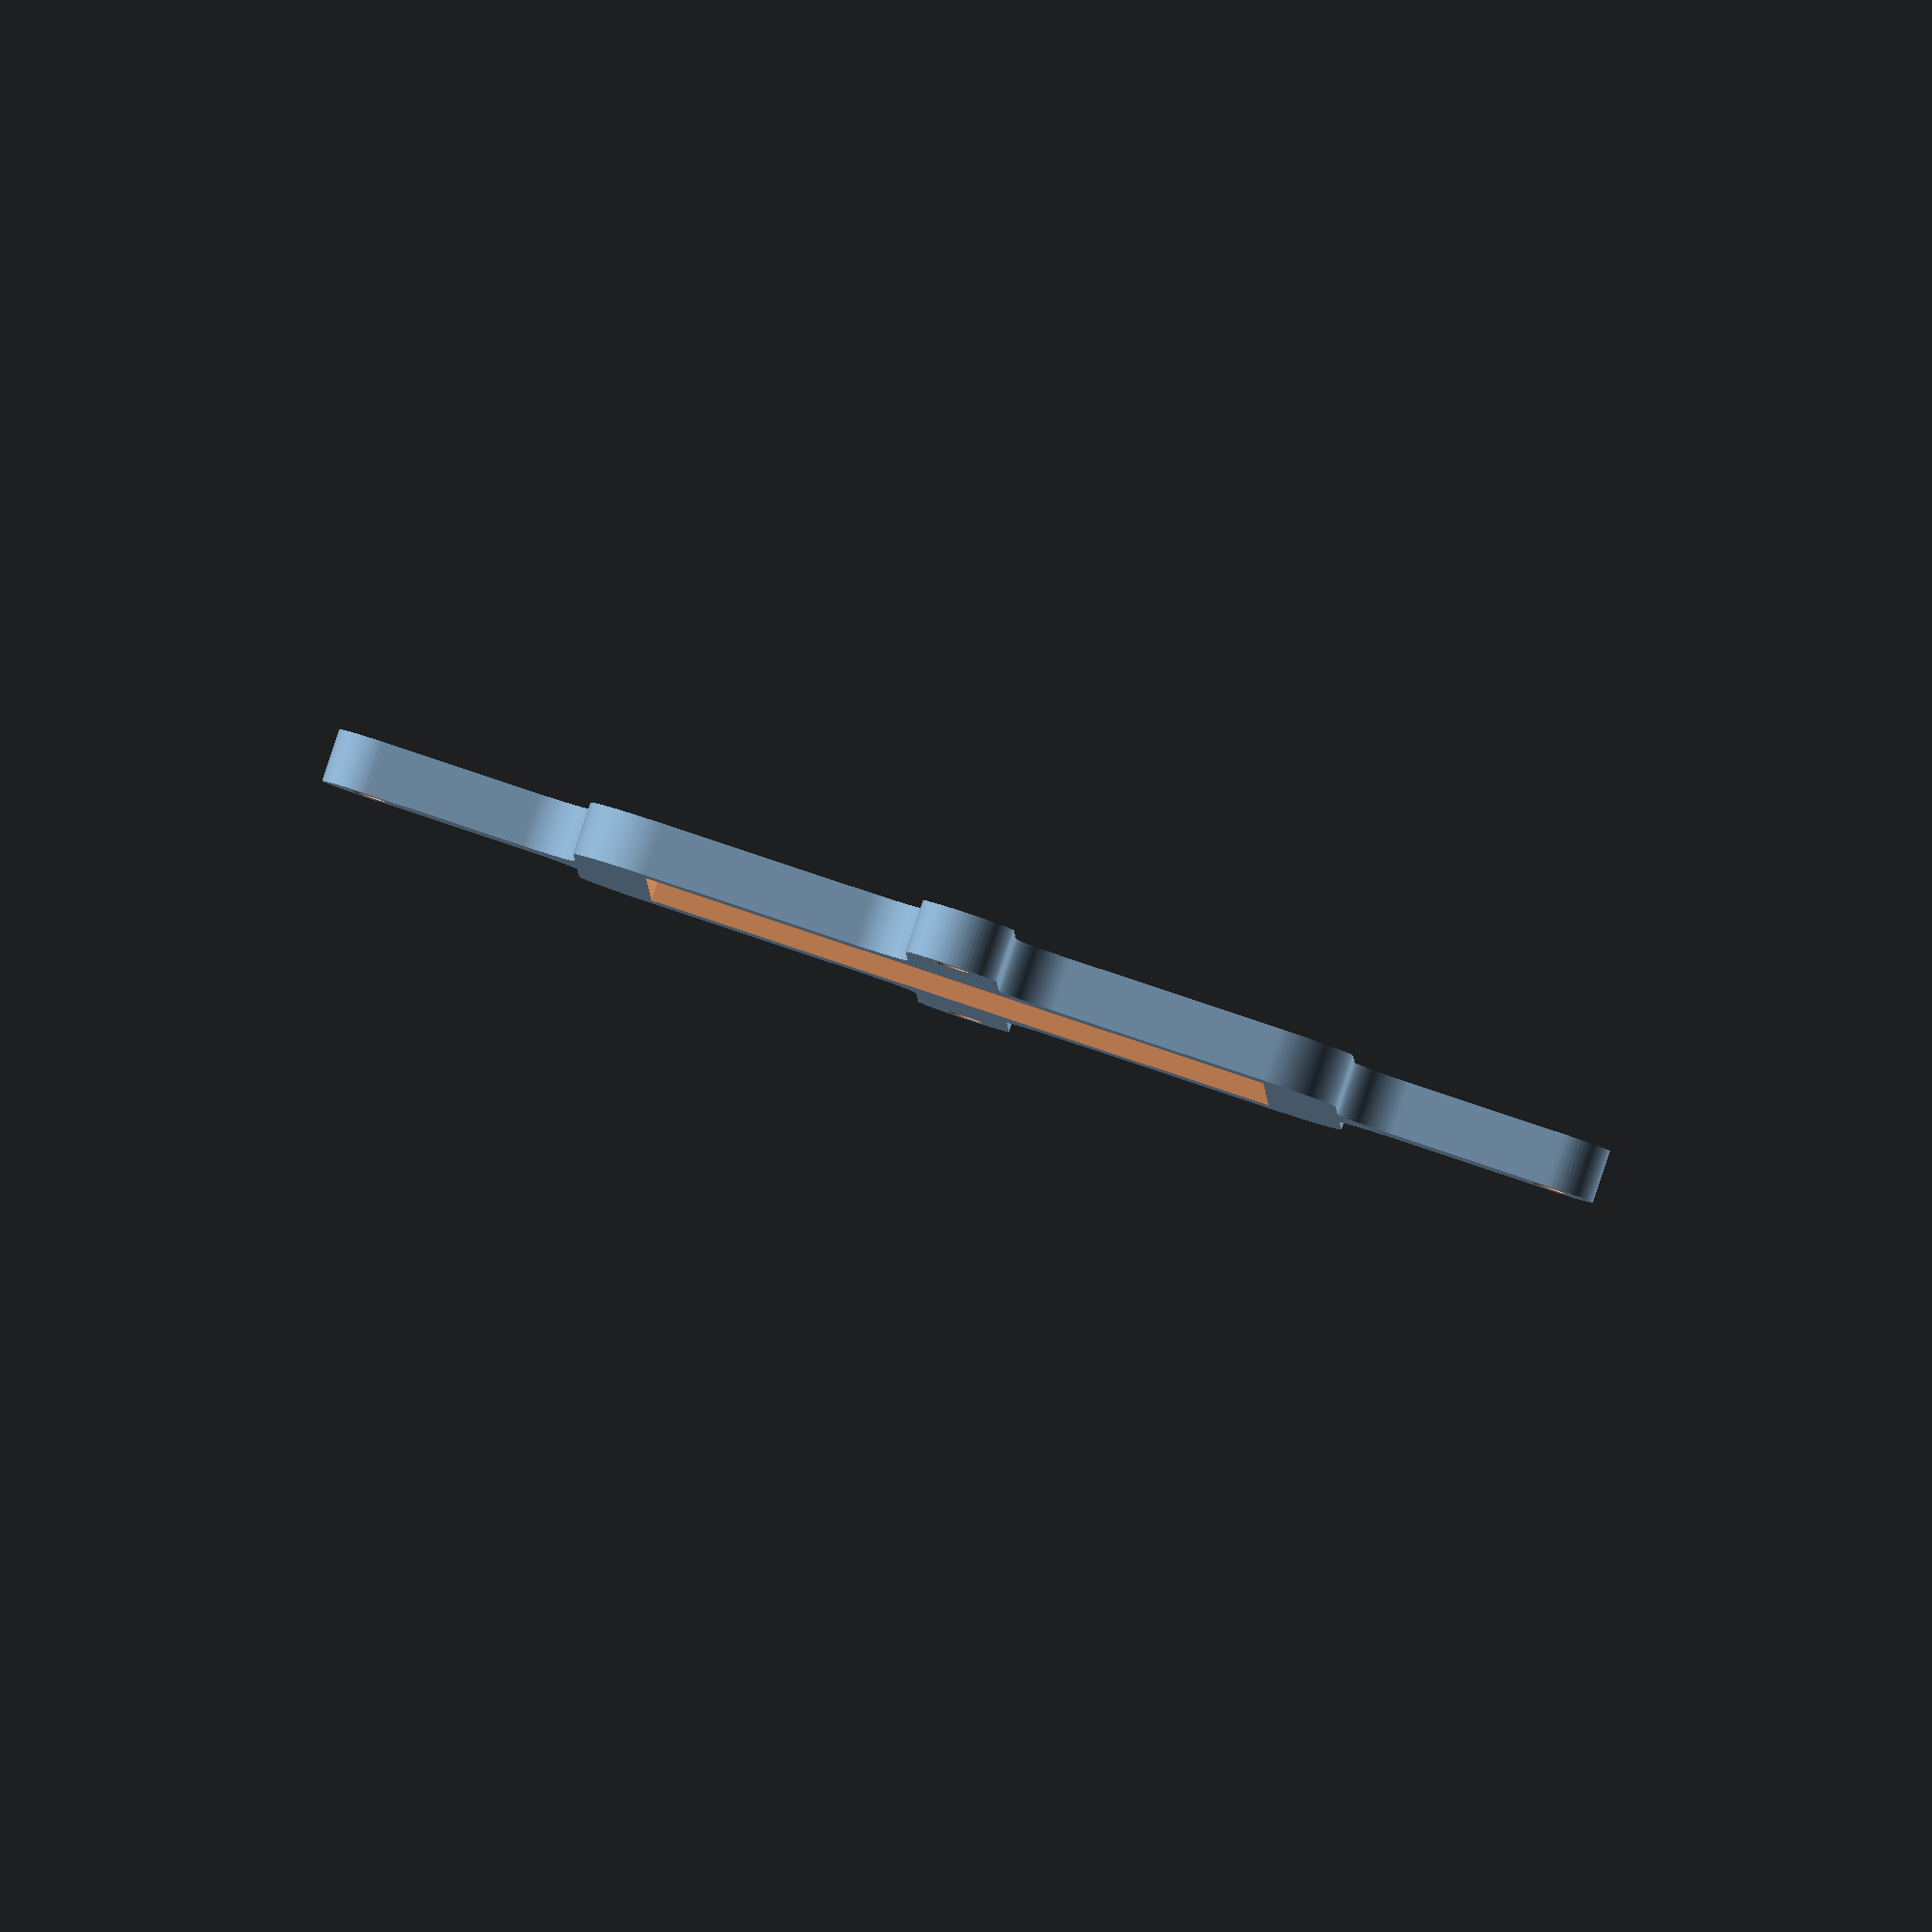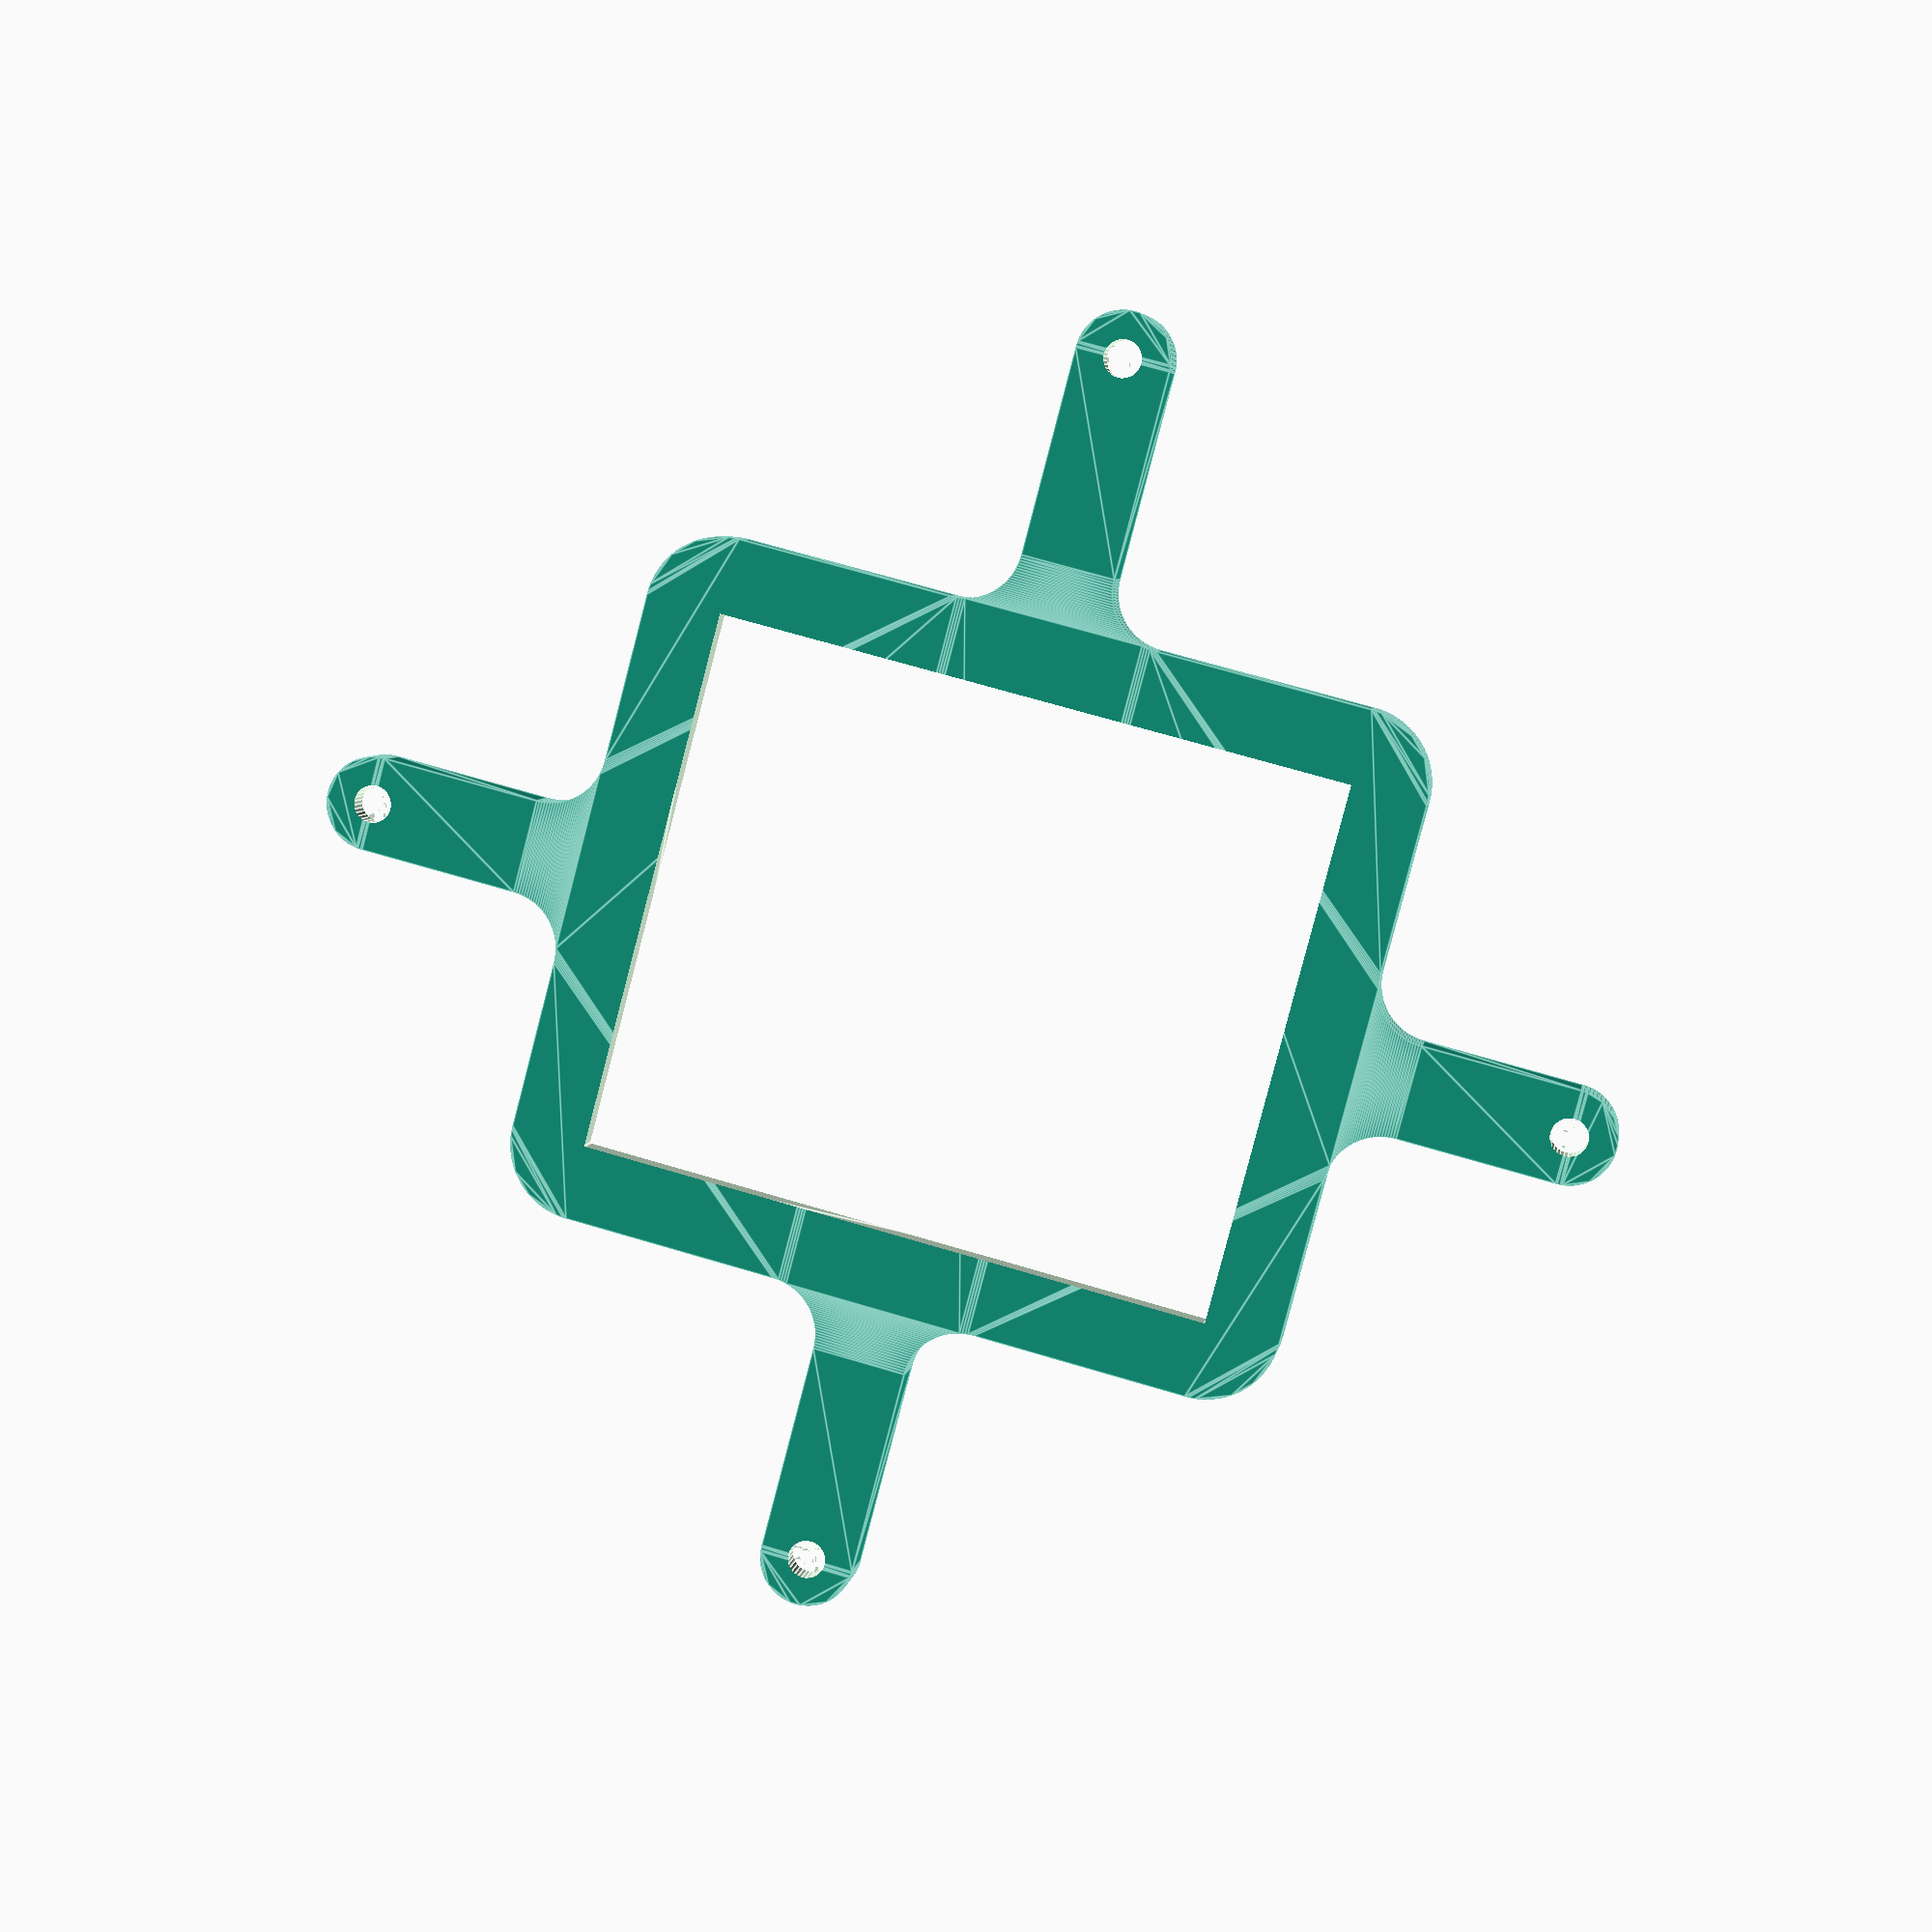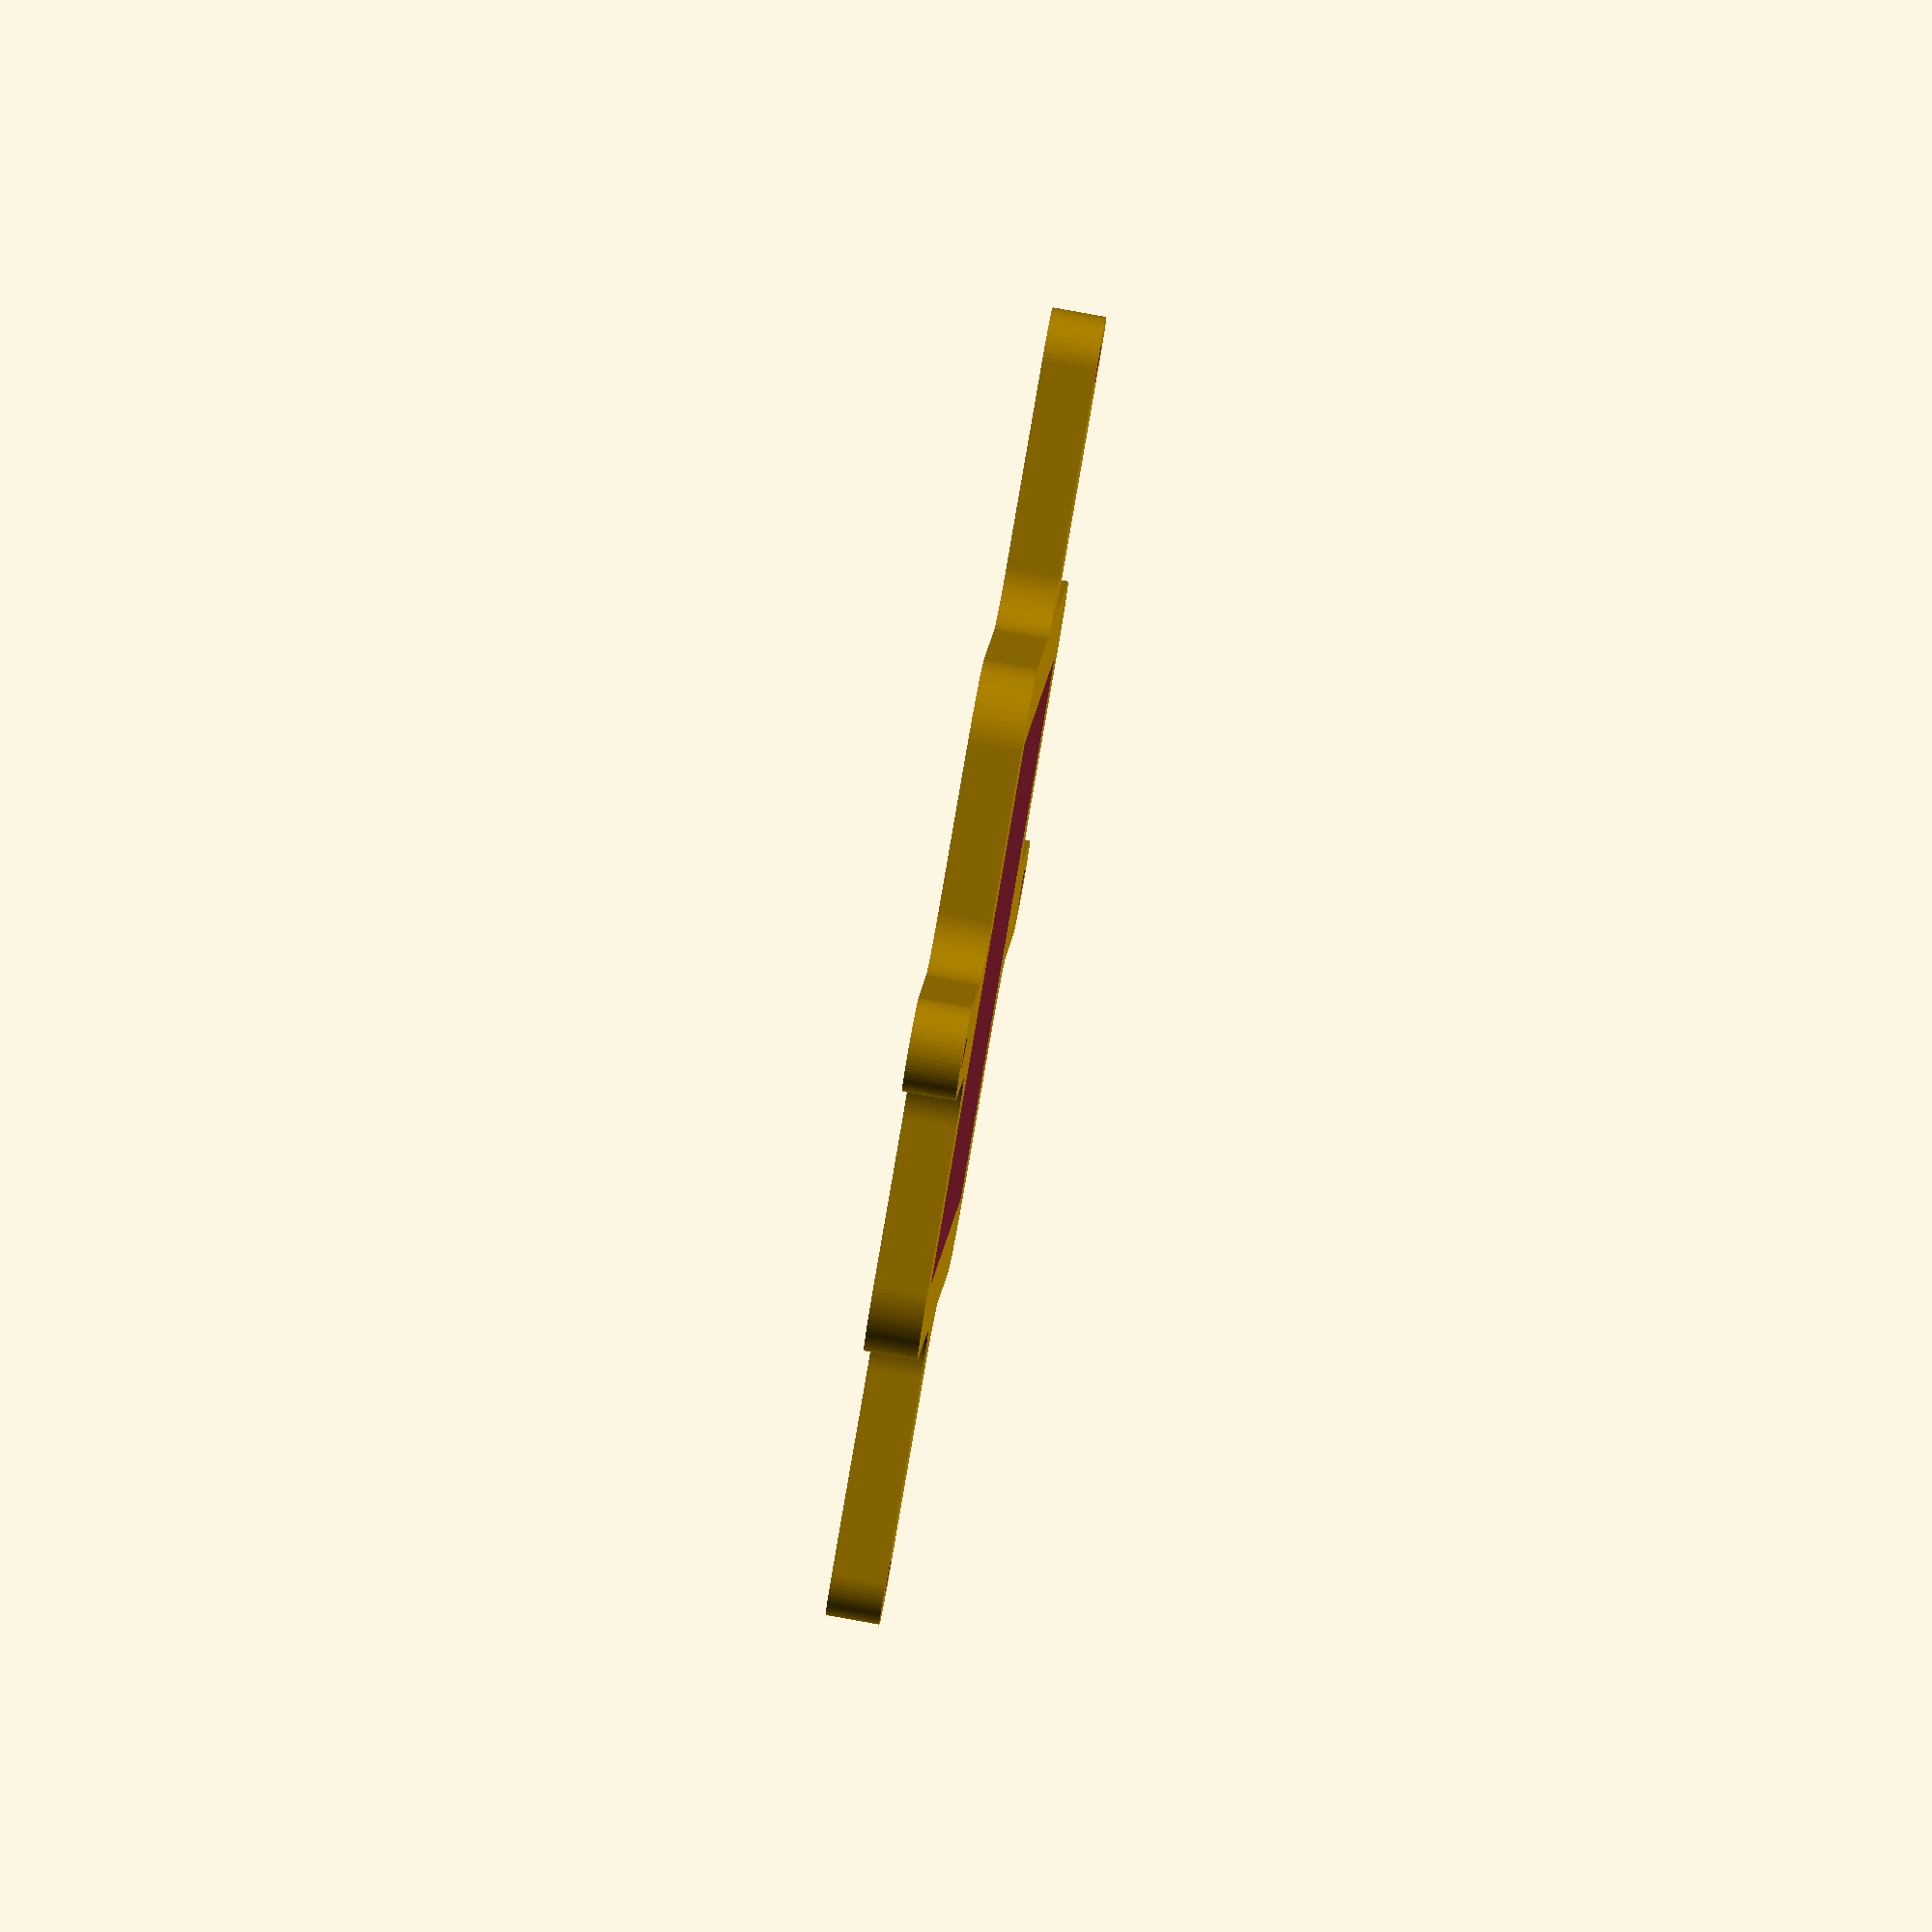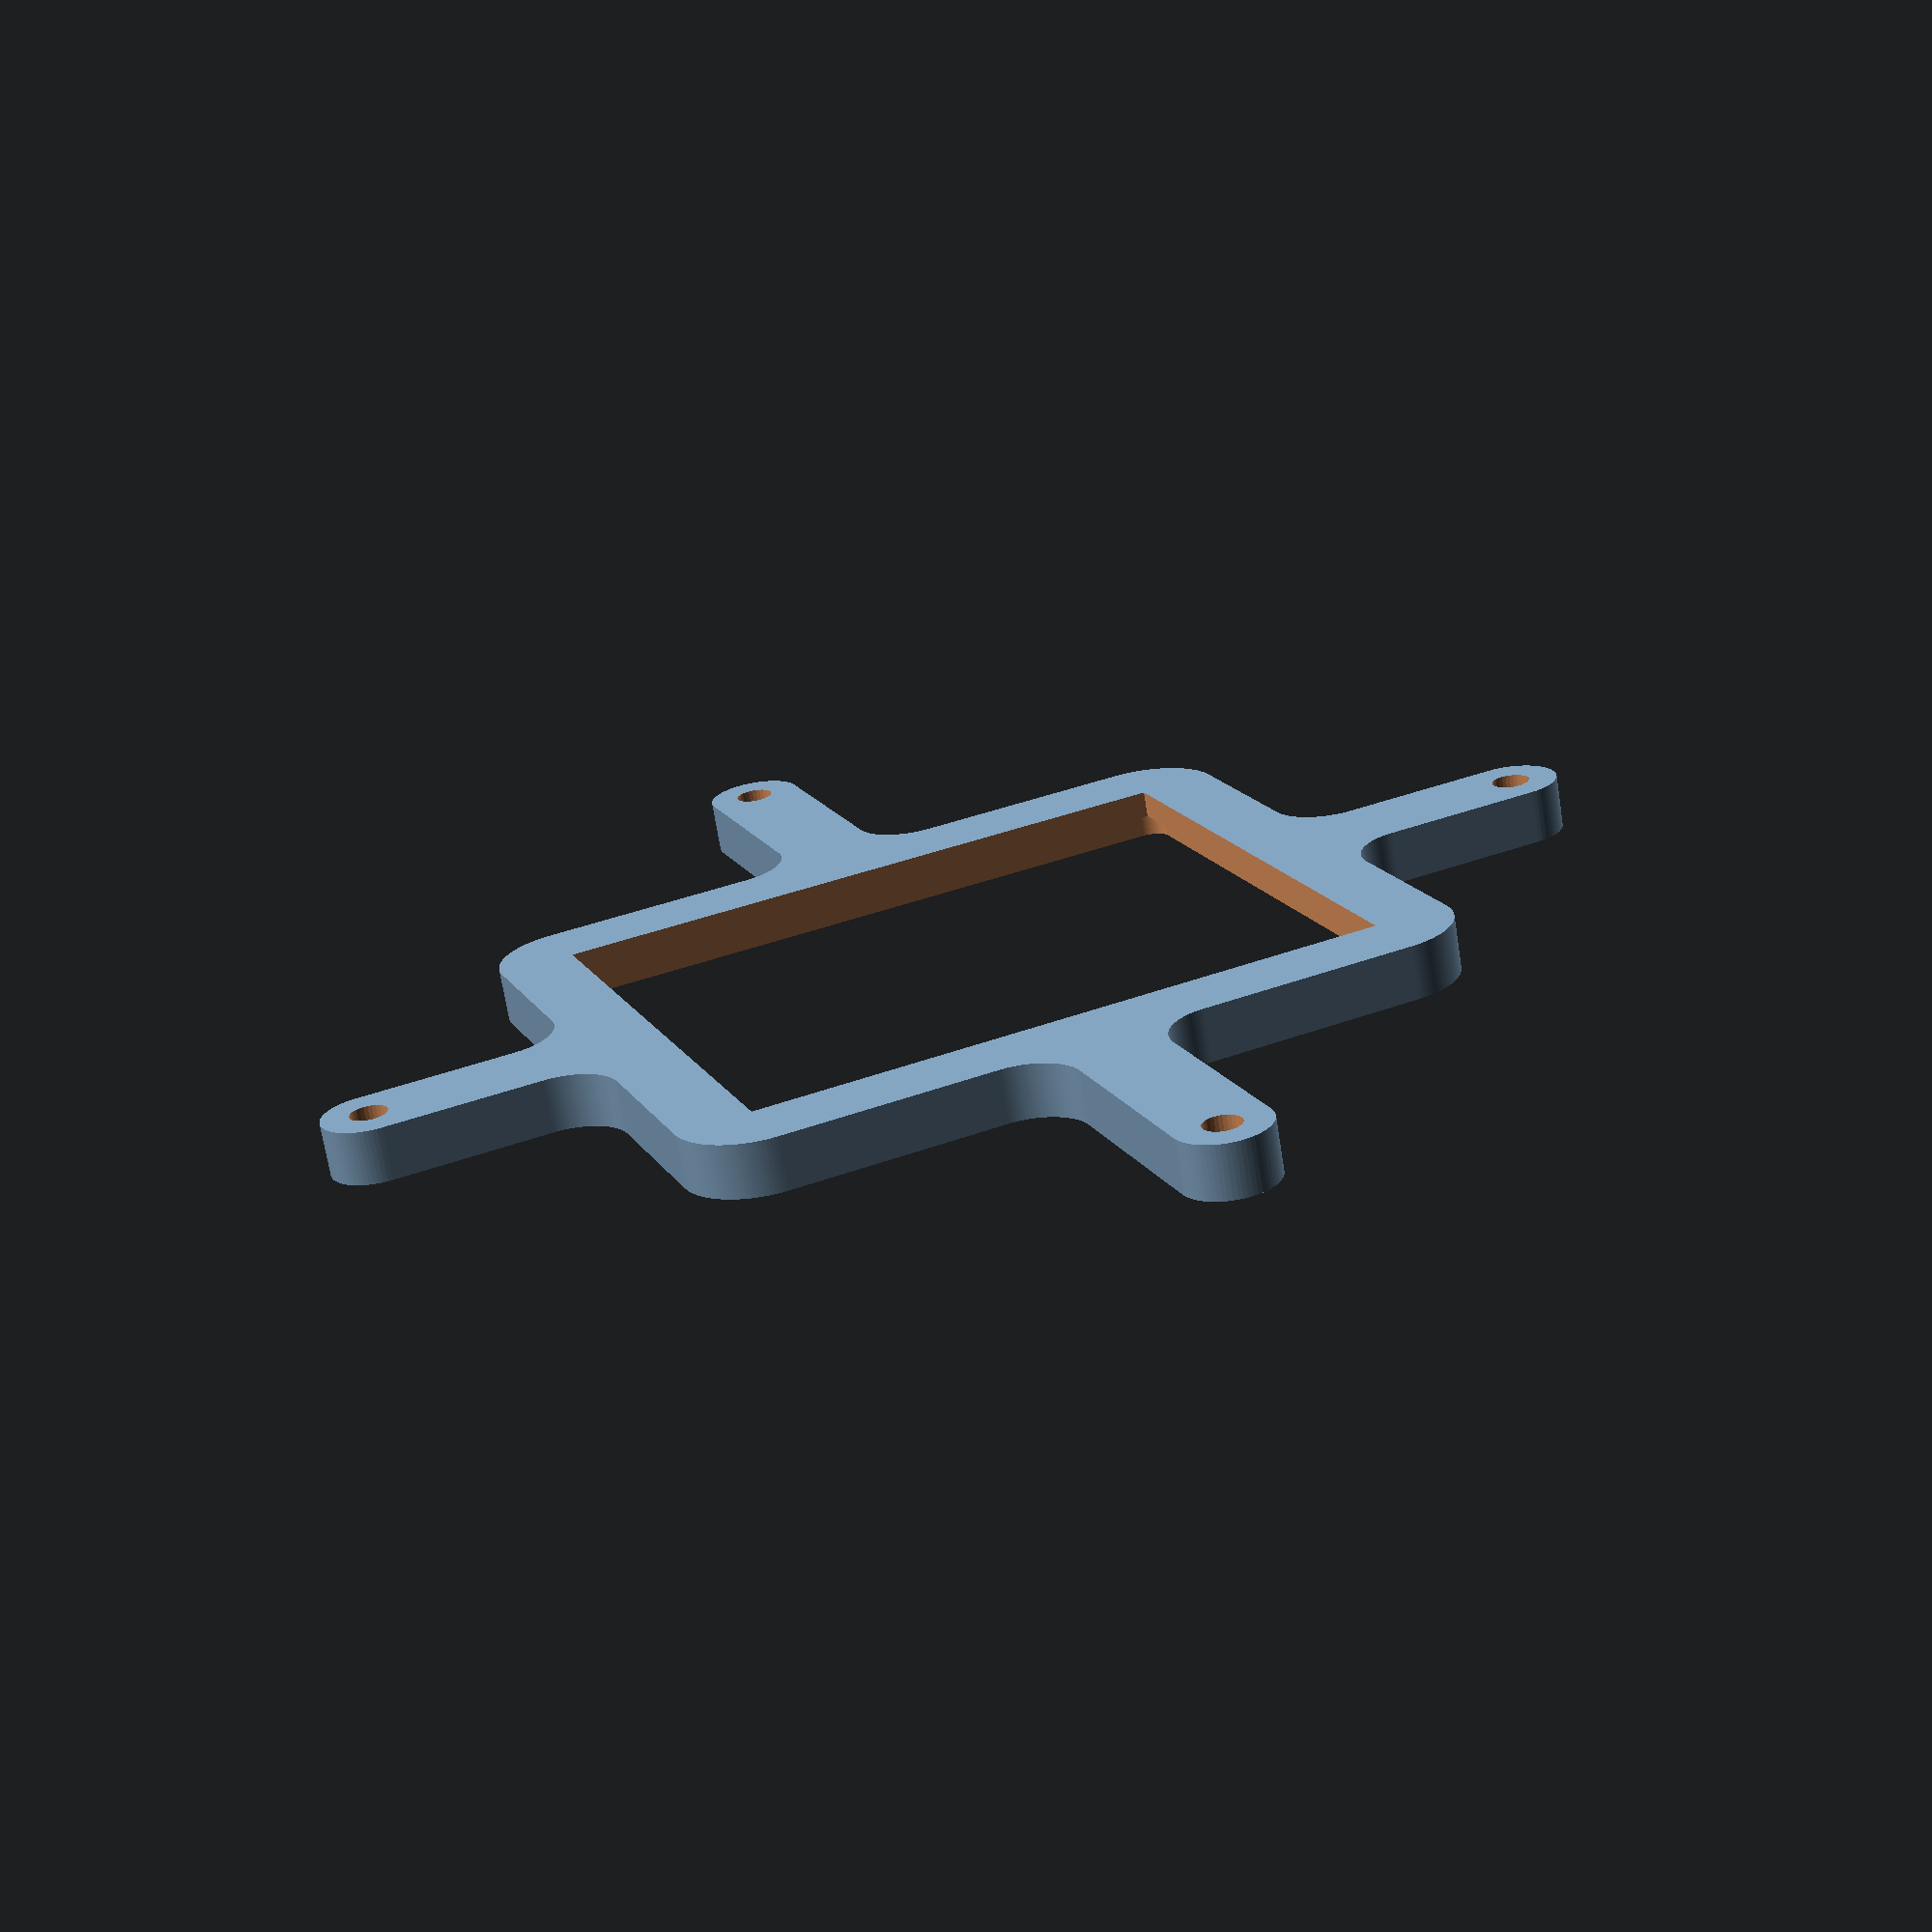
<openscad>
// Generated by SolidPython 1.1.3 on 2022-07-02 13:13:56


scale(v = 0.0000010000) {
	translate(v = [-157000000, -56000000, 0]) {
		difference() {
			linear_extrude(convexity = 10, height = 2850000) {
				polygon(points = [[159443074.0144259632, 22976798.9681716077], [159443017.3056575358, 22976560.1787741482], [159401296.7346810102, 22810002.3230491206], [159401234.1828070283, 22809764.9972734004], [159391554.2985261381, 22774786.3900335133], [159391411.8196741045, 22774316.7002042718], [159380027.2763292193, 22739855.1956379302], [159379947.4351751208, 22739623.1145080030], [159322102.2354334295, 22577956.6114426889], [159322016.7227699459, 22577726.5596112609], [159308954.9467235804, 22543865.1785025150], [159308767.1162922680, 22543411.7157278173], [159294059.5745061338, 22510232.0331075266], [159293957.3698803186, 22510008.8953132704], [159220544.6222686768, 22354790.6817089021], [159220436.9723494053, 22354570.1193466559], [159204119.0965804160, 22322152.0679778494], [159203887.7234795392, 22321719.1993521042], [159185998.8249202073, 22290140.8771607764], [159185875.2411091328, 22289928.8316411376], [159097601.9505181313, 22142653.7437449023], [159097473.2000706196, 22142444.7949879691], [159078056.3746437728, 22111782.2769169956], [159077783.6871227920, 22111374.1712016799], [159056885.7116615772, 22081701.3259428814], [159056741.9388448894, 22081502.4148121402], [158954458.2253188193, 21943588.7922304347], [158954309.6142802536, 21943393.4693695530], [158931980.8338376284, 21914781.7814056762], [158931669.4580264390, 21914402.3688819408], [158907963.6645908952, 21886920.7662763260], [158907801.0873793662, 21886736.9051573984], [158792491.9989938438, 21759512.9314671457], [158792324.9585698247, 21759333.1155682430], [158767299.2614736557, 21733047.8039080985], [158766952.1960915029, 21732700.7385259569], [158740666.8844324052, 21707675.0414307937], [158740487.0685335100, 21707508.0010067560], [158613263.0948423147, 21592198.9126203693], [158613079.2337233722, 21592036.3354088552], [158585597.6311176717, 21568330.5419732630], [158585218.2185939550, 21568019.1661620662], [158556606.5306308270, 21545690.3857199922], [158556411.2077699304, 21545541.7746814489], [158418497.5851883590, 21443258.0611554757], [158418298.6740576327, 21443114.2883387655], [158388625.8287985325, 21422216.3128773533], [158388217.7230832279, 21421943.6253563724], [158357555.2050111890, 21402526.7999288291], [158357346.2562542260, 21402398.0494813211], [158210071.1683594882, 21314124.7588912398], [158209859.1228398681, 21314001.1750801578], [158178280.8006474674, 21296112.2765201889], [158177847.9320217073, 21295880.9034193195], [158145429.8806531131, 21279563.0276504569], [158145209.3182908893, 21279455.3777311780], [157989991.1046871841, 21206042.6301198527], [157989767.9668929279, 21205940.4254940525], [157956588.2842727304, 21191232.8837079443], [157956134.8214980364, 21191045.0532766320], [157922273.4403881431, 21177983.2772298083], [157922043.3885566890, 21177897.7645663247], [157760376.8854921460, 21120052.5648249313], [157760144.8043622375, 21119972.7236708328], [157725683.2997956872, 21108588.1803258918], [157725213.6099664271, 21108445.7014738657], [157690235.0027263165, 21098765.8171929196], [157689997.6769506037, 21098703.2653189301], [157523439.8212258816, 21056982.6943424679], [157523201.0318284333, 21056925.9855740257], [157487789.5884431303, 21048974.0800460987], [157487308.1949291527, 21048878.3249225952], [157451549.2246674895, 21042673.5549846180], [157451306.9105244279, 21042634.5663088597], [157281461.7453397512, 21017440.4160025753], [157281218.5473471880, 21017407.3857562356], [157245198.1967006326, 21012964.6992424652], [157244709.7355846465, 21012916.5900216661], [157208514.7807331681, 21010246.6897530630], [157208269.8118404448, 21010231.6397577971], [157036773.0389835536, 21001806.5435617082], [157036527.7745255232, 21001797.5099367984], [157000245.4122852385, 21000906.8279369436], [156999754.5877147615, 21000906.8279369436], [156963472.2254744768, 21001797.5099367984], [156963226.9610164464, 21001806.5435617082], [156791730.1881595552, 21010231.6397577971], [156791485.2192668319, 21010246.6897530630], [156755290.2644153535, 21012916.5900216661], [156754801.8032993674, 21012964.6992424652], [156718781.4526528120, 21017407.3857562356], [156718538.2546602488, 21017440.4160025753], [156548693.0894755721, 21042634.5663088597], [156548450.7753325105, 21042673.5549846180], [156512691.8050708473, 21048878.3249225952], [156512210.4115568697, 21048974.0800460987], [156476798.9681715667, 21056925.9855740257], [156476560.1787741184, 21056982.6943424679], [156310002.3230493963, 21098703.2653189301], [156309764.9972736835, 21098765.8171929196], [156274786.3900335729, 21108445.7014738657], [156274316.7002043128, 21108588.1803258918], [156239855.1956377625, 21119972.7236708328], [156239623.1145078540, 21120052.5648249313], [156077956.6114433110, 21177897.7645663247], [156077726.5596118569, 21177983.2772298083], [156043865.1785019636, 21191045.0532766320], [156043411.7157272696, 21191232.8837079443], [156010232.0331070721, 21205940.4254940525], [156010008.8953128159, 21206042.6301198527], [155854790.6817091107, 21279455.3777311780], [155854570.1193468869, 21279563.0276504569], [155822152.0679782927, 21295880.9034193195], [155821719.1993525326, 21296112.2765201889], [155790140.8771601319, 21314001.1750801578], [155789928.8316405118, 21314124.7588912398], [155642653.7437457740, 21402398.0494813211], [155642444.7949888110, 21402526.7999288291], [155611782.2769167721, 21421943.6253563724], [155611374.1712014675, 21422216.3128773533], [155581701.3259423673, 21443114.2883387655], [155581502.4148116410, 21443258.0611554757], [155443588.7922300696, 21545541.7746814489], [155443393.4693691730, 21545690.3857199922], [155414781.7814060450, 21568019.1661620662], [155414402.3688823283, 21568330.5419732630], [155386920.7662766278, 21592036.3354088552], [155386736.9051576853, 21592198.9126203693], [155259512.9314664900, 21707508.0010067560], [155259333.1155675948, 21707675.0414307937], [155233047.8039084971, 21732700.7385259569], [155232700.7385263443, 21733047.8039080985], [155207675.0414301753, 21759333.1155682430], [155207508.0010061562, 21759512.9314671457], [155092198.9126206338, 21886736.9051573984], [155092036.3354091048, 21886920.7662763260], [155068330.5419735610, 21914402.3688819408], [155068019.1661623716, 21914781.7814056762], [155045690.3857197464, 21943393.4693695530], [155045541.7746811807, 21943588.7922304347], [154943258.0611551106, 22081502.4148121402], [154943114.2883384228, 22081701.3259428814], [154922216.3128772080, 22111374.1712016799], [154921943.6253562272, 22111782.2769169956], [154902526.7999293804, 22142444.7949879691], [154902398.0494818687, 22142653.7437449023], [154814124.7588908672, 22289928.8316411376], [154814001.1750797927, 22290140.8771607764], [154796112.2765204608, 22321719.1993521042], [154795880.9034195840, 22322152.0679778494], [154779563.0276505947, 22354570.1193466559], [154779455.3777313232, 22354790.6817089021], [154706042.6301196814, 22510008.8953132704], [154705940.4254938662, 22510232.0331075266], [154691232.8837077320, 22543411.7157278173], [154691045.0532764196, 22543865.1785025150], [154677983.2772300541, 22577726.5596112609], [154677897.7645665705, 22577956.6114426889], [154620052.5648248792, 22739623.1145080030], [154619972.7236707807, 22739855.1956379302], [154608588.1803258955, 22774316.7002042718], [154608445.7014738619, 22774786.3900335133], [154598765.8171929717, 22809764.9972734004], [154598703.2653189898, 22810002.3230491206], [154556982.6943424642, 22976560.1787741482], [154556925.9855740368, 22976798.9681716077], [154548974.0800460875, 23012210.4115569256], [154548878.3249225616, 23012691.8050709032], [154542673.5549845695, 23048450.7753327601], [154542634.5663088262, 23048693.0894758031], [154517440.4160025418, 23218538.2546604946], [154517407.3857561946, 23218781.4526530541], [154512964.6992424726, 23254801.8032991178], [154512916.5900216699, 23255290.2644151151], [154510246.6897530258, 23291485.2192672044], [154510231.6397577822, 23291730.1881599277], [154501806.5435616970, 23463226.9610166401], [154501797.5099367797, 23463472.2254746854], [154500003.0118130445, 23536571.9748529121], [154500000.0000000000, 23536817.3871381395], [154500000.0000000000, 32009877.2753764689], [154496395.4049620032, 32156712.1984115057], [154485599.3345364928, 32303070.9542872123], [154467634.7846824527, 32448723.6765634865], [154442545.0335737169, 32593319.4750760496], [154410390.5246188343, 32736510.0058789998], [154371248.7208455503, 32877950.3104444593], [154325213.9182882309, 33017299.6466877721], [154272397.0188180208, 33154222.3098534234], [154212925.2629720569, 33288388.4412527010], [154146941.9234193265, 33419474.8229232915], [154074605.9598043561, 33547165.6562898494], [153996091.6357991099, 33671153.3229508474], [153911588.0992873907, 33791139.1257569417], [153821298.9266903102, 33906834.0083995610], [153725441.6325327456, 34017959.2517732158], [153624247.1454326808, 34124247.1454328224], [153517959.2517731488, 34225441.6325328052], [153406834.0083998740, 34321298.9266900644], [153291139.1257569194, 34411588.0992874056], [153171153.3229508400, 34496091.6357991174], [153047165.6562898755, 34574605.9598043412], [152919474.8229231238, 34646941.9234194085], [152788388.4412526786, 34712925.2629720420], [152654222.3098534644, 34772397.0188179985], [152517299.6466877759, 34825213.9182882160], [152377950.3104440272, 34871248.7208456844], [152236510.0058795214, 34910390.5246187001], [152093319.4750755727, 34942545.0335738435], [151948723.6765636206, 34967634.7846824378], [151803070.9542872310, 34985599.3345365226], [151656712.1984117925, 34996395.4049620032], [151509877.2753761709, 35000000.0000000000], [142509500.8159971237, 35000000.0000000000], [142509437.4778590500, 35000000.2005879954], [142490563.2818918228, 35000119.7486289889], [142490499.9462947249, 35000120.3503849432], [142433501.9107654691, 35000842.4237257689], [142433438.5802502334, 35000843.4266255200], [142414567.4130017459, 35001202.0515647903], [142414504.0901090205, 35001203.4555681273], [142392348.4126406908, 35001764.8991969824], [142392221.7998838127, 35001768.9102729782], [142354501.8061397970, 35003203.0788541585], [142354375.2543514073, 35003208.6934594139], [142240528.9223559201, 35008982.3259662464], [142240402.4518436491, 35008989.5431997925], [142202730.8947603106, 35011378.8013462648], [142202604.5258187354, 35011387.6200499535], [142189979.2980037332, 35012349.0687012225], [142189853.0509110689, 35012359.4874599352], [142152254.1099553108, 35015702.3016277477], [142152128.0049703419, 35015714.3187695891], [142038720.2236129344, 35027246.7629514262], [142038594.2809715569, 35027260.3765480369], [142001092.0890007019, 35031554.6011539623], [142000966.3289127350, 35031569.8090207651], [141988406.0020625293, 35033169.4809547663], [141988280.4447085857, 35033186.2806513906], [141950899.0724829435, 35038429.1594498381], [141950773.7380110621, 35038447.5482804403], [141838095.6234405935, 35055709.2005184144], [141837970.5319630206, 35055729.1755321771], [141800733.9726935029, 35061917.3433846012], [141800609.1442835331, 35061938.9013761431], [141788145.9605764449, 35064172.6902580336], [141788021.4152651727, 35064195.8277679831], [141750953.5692166984, 35071325.3128022552], [141750829.3269896805, 35071350.0261177570], [141639170.1223087907, 35094296.5759984106], [141639046.2031030953, 35094322.8611537516], [141602170.8622498512, 35102389.0873142779], [141602047.2859505713, 35102416.9400915131], [141589713.2382000685, 35105279.1118173748], [141589590.0246374607, 35105308.5277469903], [141552930.8573935330, 35114306.3177316710], [141552808.0263394117, 35114337.2920933440], [141442454.3591279685, 35142909.8361515924], [141442331.9302929342, 35142942.3639748991], [141405912.4663243592, 35152865.9425572902], [141405790.4593544304, 35152900.0186225250], [141393617.2088861167, 35156383.2260380909], [141393495.6433596015, 35156418.8448771089], [141357339.2584785223, 35167261.8426139504], [141357218.1539028585, 35167298.9985110536], [141248453.3004395068, 35201424.1914366335], [141248332.6762482226, 35201462.8784294426], [141212462.5774081349, 35213218.3357492685], [141212342.4529576600, 35213258.5476297438], [141200361.2483290732, 35217353.8493920043], [141200241.6428956091, 35217395.5797073767], [141164680.8532980382, 35230055.9513769299], [141164561.7860745490, 35230099.1934308037], [141057664.9441787601, 35269689.4363427758], [141057546.4342717826, 35269734.1831961349], [141022317.7785894573, 35283291.3431629837], [141022199.8450161815, 35283337.5876353681], [141010441.4418079257, 35288034.4711634219], [141010324.1034929752, 35288082.2058340311], [140975450.1932160854, 35302527.4524436891], [140975333.4689885974, 35302576.6696526036], [140870579.0413199365, 35347530.3349654302], [140870462.9499105215, 35347581.0268148184], [140835966.1688386798, 35362905.0883939639], [140835850.7288763821, 35362957.2467493564], [140824345.3107418418, 35368243.6552101225], [140824230.5407511592, 35368297.2717017531], [140790133.0306230783, 35384490.3125104010], [140790018.9490210414, 35384545.3785344809], [140687675.8386936188, 35434747.0708337352], [140687562.4637867212, 35434803.5775538906], [140653886.1100691855, 35451855.2040982693], [140653773.4600505829, 35451913.1424469426], [140642550.5612312555, 35457775.5057066232], [140642438.6541777849, 35457834.8663865030], [140609205.0720164478, 35475734.1340913251], [140609093.9258856773, 35475794.9075768813], [140509424.8461958170, 35531115.7598384693], [140509314.4788232148, 35531177.9363774583], [140476544.9991752505, 35549913.3566071987], [140476435.4282713532, 35549976.9262222201], [140465523.8577884138, 35556400.1956780329], [140465415.1009359360, 35556465.1481681541], [140433130.7568726838, 35576024.6956042573], [140433022.8315236866, 35576091.0205466226], [140336283.6315695941, 35636389.0249361247], [140336176.5550427735, 35636456.7116876617], [140304398.0682513714, 35656827.8320460916], [140304291.8577291071, 35656896.8697451800], [140293719.6254264414, 35663864.5569572970], [140293614.2979522347, 35663934.9345255420], [140262362.0654331446, 35685104.5526163429], [140262257.6379087567, 35685176.2587603480], [140168696.6458295286, 35750296.6311650574], [140168593.1350123584, 35750369.6543782204], [140137887.2159925103, 35772324.1824947074], [140137784.6384927630, 35772398.5110590830], [140127578.8831424415, 35779892.7300720811], [140127477.2554206550, 35779968.3520602435], [140097337.3584787250, 35802693.6986995563], [140097236.6968429089, 35802770.6019765511], [140007094.0823617578, 35872546.1793356761], [140006994.4029650092, 35872624.3515609205], [139977439.8733743131, 35896105.9304740503], [139977341.1922120750, 35896185.3591033518], [139967528.1118394434, 35904186.8723660335], [139967430.4447469413, 35904267.5446535572], [139938480.2520648837, 35928490.2842028961], [139938383.6147146225, 35928572.1872032732], [139851890.7726328671, 36002823.8566082269], [139851795.1805321574, 36002906.9771785811], [139823467.9064229131, 36027855.3300130218], [139823373.3749112785, 36027939.6548150927], [139813978.1595534980, 36036427.9225571752], [139813884.7038003206, 36036513.4380594566], [139786198.5301090181, 36062171.3910925612], [139786106.1651110053, 36062258.0835724920], [139703485.1213097274, 36140795.2420563698], [139703393.8618885875, 36140883.0976025164], [139676366.5589666069, 36167234.1822949648], [139676276.4197666347, 36167323.1868092492], [139667323.1868081391, 36176276.4197677597], [139667234.1822938621, 36176366.5589677244], [139640883.0976011753, 36203393.8618899360], [139640795.2420550287, 36203485.1213110760], [139562258.0835734308, 36286106.1651099697], [139562171.3910935223, 36286198.5301079750], [139536513.4380597770, 36313884.7037999630], [139536427.9225574732, 36313978.1595531479], [139527939.6548156440, 36323373.3749106601], [139527855.3300135732, 36323467.9064222947], [139502906.9771800041, 36351795.1805305704], [139502823.8566096723, 36351890.7726312801], [139428572.1872029305, 36438383.6147151068], [139428490.2842025459, 36438480.2520653605], [139404267.5446523726, 36467430.4447483942], [139404186.8723648489, 36467528.1118408963], [139396185.3591034710, 36477341.1922119483], [139396105.9304741621, 36477439.8733742014], [139372624.3515610993, 36506994.4029648155], [139372546.1793358624, 36507094.0823615491], [139302770.6019772291, 36597236.6968420520], [139302693.6987002194, 36597337.3584778532], [139279968.3520601094, 36627477.2554208040], [139279892.7300719619, 36627578.8831426054], [139272398.5110585988, 36637784.6384934261], [139272324.1824942231, 36637887.2159931734], [139250369.6543785334, 36668593.1350118965], [139250296.6311653554, 36668696.6458290815], [139185176.2587600350, 36762257.6379091814], [139185104.5526160300, 36762362.0654335544], [139163934.9345256686, 36793614.2979520038], [139163864.5569574237, 36793719.6254262030], [139156896.8697457612, 36804291.8577281907], [139156827.8320466876, 36804398.0682504550], [139136456.7116872966, 36836176.5550433770], [139136389.0249357522, 36836283.6315702200], [139076091.0205461681, 36933022.8315245211], [139076024.6956037879, 36933130.7568735033], [139056465.1481668651, 36965415.1009381115], [139056400.1956767440, 36965523.8577905968], [139049976.9262224436, 36976435.4282709807], [139049913.3566074371, 36976544.9991748780], [139031177.9363771975, 37009314.4788237438], [139031115.7598382235, 37009424.8461963311], [138975794.9075771570, 37109093.9258851781], [138975734.1340915859, 37109205.0720159635], [138957834.8663872182, 37142438.6541764736], [138957775.5057073236, 37142550.5612299442], [138951913.1424474120, 37153773.4600497037], [138951855.2040987611, 37153886.1100682914], [138934803.5775546730, 37187562.4637851343], [138934747.0708345175, 37187675.8386920244], [138884545.3785345852, 37290018.9490208030], [138884490.3125104904, 37290133.0306228548], [138868297.2717017531, 37324230.5407511592], [138868243.6552101374, 37324345.3107418269], [138862957.2467488945, 37335850.7288773507], [138862905.0883934796, 37335966.1688396633], [138847581.0268149376, 37370462.9499101639], [138847530.3349655569, 37370579.0413195789], [138802576.6696521044, 37475333.4689897671], [138802527.4524432123, 37475450.1932172552], [138788082.2058337033, 37510324.1034938097], [138788034.4711630642, 37510441.4418087676], [138783337.5876355469, 37522199.8450157270], [138783291.3431631923, 37522317.7785889953], [138769734.1831960380, 37557546.4342720583], [138769689.4363426566, 37557664.9441790283], [138730099.1934304833, 37664561.7860753164], [138730055.9513766170, 37664680.8532988131], [138717395.5797082186, 37700241.6428931430], [138717353.8493928313, 37700361.2483265921], [138713258.5476299226, 37712342.4529570416], [138713218.3357494771, 37712462.5774075314], [138701462.8784292042, 37748332.6762490049], [138701424.1914363801, 37748453.3004402816], [138667298.9985109270, 37857218.1539032310], [138667261.8426138163, 37857339.2584788874], [138656418.8448770642, 37893495.6433596388], [138656383.2260380387, 37893617.2088861838], [138652900.0186224878, 37905790.4593545198], [138652865.9425572753, 37905912.4663244411], [138642942.3639748096, 37942331.9302932322], [138642909.8361514807, 37942454.3591282591], [138614337.2920931876, 38052808.0263398141], [138614306.3177315295, 38052930.8573939204], [138605308.5277474225, 38089590.0246354640], [138605279.1118178070, 38089713.2381981313], [138602416.9400917590, 38102047.2859496102], [138602389.0873145163, 38102170.8622488230], [138594322.8611539006, 38139046.2031023800], [138594296.5759985745, 38139170.1223080903], [138571350.0261176229, 38250829.3269904926], [138571325.3128021061, 38250953.5692175031], [138564195.8277681470, 38288021.4152642488], [138564172.6902582049, 38288145.9605755433], [138561938.9013762772, 38300609.1442828402], [138561917.3433847427, 38300733.9726928100], [138555729.1755325496, 38337970.5319608524], [138555709.2005187869, 38338095.6234384254], [138538447.5482802987, 38450773.7380123138], [138538429.1594496965, 38450899.0724842027], [138533186.2806510329, 38488280.4447114766], [138533169.4809544086, 38488406.0020654127], [138531569.8090205491, 38500966.3289145306], [138531554.6011537313, 38501092.0890024751], [138527260.3765478730, 38538594.2809726447], [138527246.7629512846, 38538720.2236140445], [138515714.3187697232, 38652128.0049685314], [138515702.3016278744, 38652254.1099535078], [138512359.4874600768, 38689853.0509090722], [138512349.0687013566, 38689979.2980017141], [138511387.6200500131, 38702604.5258176178], [138511378.8013463318, 38702730.8947592080], [138508989.5431998074, 38740402.4518432245], [138508982.3259662688, 38740528.9223555028], [138503208.6934594214, 38854375.2543515638], [138503203.0788541436, 38854501.8061399460], [138501768.9102729261, 38892221.7998856232], [138501764.8991969228, 38892348.4126424938], [138501203.4555681348, 38914504.0901083276], [138501202.0515648127, 38914567.4130010530], [138500843.4266255498, 38933438.5802489892], [138500842.4237257838, 38933501.9107642397], [138500120.3503849506, 38990499.9462947100], [138500119.7486290038, 38990563.2818918005], [138500000.2005879879, 39009437.4778610319], [138500000.0000000000, 39009500.8159990981], [138500000.0000000000, 50509877.2753764689], [138496395.4049620032, 50656712.1984115019], [138485599.3345364928, 50803070.9542872086], [138467634.7846824527, 50948723.6765634939], [138442545.0335737169, 51093319.4750760645], [138410390.5246188343, 51236510.0058789849], [138371248.7208455503, 51377950.3104444668], [138325213.9182882309, 51517299.6466877759], [138272397.0188180208, 51654222.3098534197], [138212925.2629720569, 51788388.4412527084], [138146941.9234193265, 51919474.8229232952], [138074605.9598043859, 52047165.6562898159], [137996091.6357991099, 52171153.3229508474], [137911588.0992873907, 52291139.1257569417], [137821298.9266903102, 52406834.0083995610], [137725441.6325327456, 52517959.2517732158], [137624247.1454326808, 52624247.1454328224], [137517959.2517731488, 52725441.6325328052], [137406834.0083998740, 52821298.9266900644], [137291139.1257569194, 52911588.0992874056], [137171153.3229508400, 52996091.6357991174], [137047165.6562898755, 53074605.9598043412], [136919474.8229231238, 53146941.9234194085], [136788388.4412526786, 53212925.2629720420], [136654222.3098534644, 53272397.0188179985], [136517299.6466877759, 53325213.9182882160], [136377950.3104440272, 53371248.7208456844], [136236510.0058795214, 53410390.5246187001], [136093319.4750755727, 53442545.0335738435], [135948723.6765636206, 53467634.7846824378], [135803070.9542872310, 53485599.3345365226], [135656712.1984117925, 53496395.4049620032], [135509877.2753761709, 53500000.0000000000], [124536817.3871386796, 53500000.0000000000], [124536571.9748534560, 53500003.0118130371], [124463472.2254746109, 53501797.5099367946], [124463226.9610165656, 53501806.5435617045], [124291730.1881596446, 53510231.6397577971], [124291485.2192669213, 53510246.6897530630], [124255290.2644152045, 53512916.5900216848], [124254801.8032992035, 53512964.6992424875], [124218781.4526525885, 53517407.3857562616], [124218538.2546600252, 53517440.4160026014], [124048693.0894756615, 53542634.5663088411], [124048450.7753326148, 53542673.5549845994], [124012691.8050708622, 53548878.3249225914], [124012210.4115568995, 53548974.0800460950], [123976798.9681716859, 53556925.9855740070], [123976560.1787742227, 53556982.6943424419], [123810002.3230494410, 53598703.2653189227], [123809764.9972737283, 53598765.8171929196], [123774786.3900334686, 53608445.7014738992], [123774316.7002042234, 53608588.1803259179], [123739855.1956377327, 53619972.7236708328], [123739623.1145077944, 53620052.5648249388], [123577956.6114433259, 53677897.7645663172], [123577726.5596119016, 53677983.2772297934], [123543865.1785019934, 53691045.0532766134], [123543411.7157272995, 53691232.8837079257], [123510232.0331073999, 53705940.4254939035], [123510008.8953131437, 53706042.6301197037], [123354790.6817093939, 53779455.3777310625], [123354570.1193471551, 53779563.0276503414], [123322152.0679780990, 53795880.9034194425], [123321719.1993523389, 53796112.2765203118], [123290140.8771604002, 53814001.1750800014], [123289928.8316407651, 53814124.7588910908], [123142653.7437451780, 53902398.0494816899], [123142444.7949882448, 53902526.7999291942], [123111782.2769170403, 53921943.6253562048], [123111374.1712017208, 53922216.3128771856], [123081701.3259425461, 53943114.2883386537], [123081502.4148118049, 53943258.0611553639], [122943588.7922300398, 54045541.7746814787], [122943393.4693691581, 54045690.3857200146], [122914781.7814057767, 54068019.1661622599], [122914402.3688820451, 54068330.5419734642], [122886920.7662768066, 54092036.3354086727], [122886736.9051578790, 54092198.9126201868], [122759512.9314665794, 54207508.0010066628], [122759333.1155676842, 54207675.0414306968], [122733047.8039082140, 54232700.7385262102], [122732700.7385260612, 54233047.8039083555], [122707675.0414308459, 54259333.1155675203], [122707508.0010068119, 54259512.9314664230], [122592198.9126199931, 54386736.9051580802], [122592036.3354084790, 54386920.7662770078], [122568330.5419735163, 54414402.3688819706], [122568019.1661623120, 54414781.7814057097], [122545690.3857199103, 54443393.4693692923], [122545541.7746813744, 54443588.7922301665], [122443258.0611553192, 54581502.4148118272], [122443114.2883386016, 54581701.3259425759], [122422216.3128773868, 54611374.1712014154], [122421943.6253564209, 54611782.2769167200], [122402526.7999291420, 54642444.7949883342], [122402398.0494816303, 54642653.7437452748], [122314124.7588910460, 54789928.8316408619], [122314001.1750799567, 54790140.8771604970], [122296112.2765202969, 54821719.1993523687], [122295880.9034194350, 54822152.0679781213], [122279563.0276504606, 54854570.1193469167], [122279455.3777311742, 54854790.6817091629], [122206042.6301197857, 55010008.8953129873], [122205940.4254939854, 55010232.0331072360], [122191232.8837078214, 55043411.7157275528], [122191045.0532765090, 55043865.1785022542], [122177983.2772299200, 55077726.5596115738], [122177897.7645664364, 55077956.6114429981], [122120052.5648249239, 55239623.1145078093], [122119972.7236708254, 55239855.1956377476], [122108588.1803259254, 55274316.7002042085], [122108445.7014739066, 55274786.3900334463], [122098765.8171929270, 55309764.9972737059], [122098703.2653189301, 55310002.3230494186], [122056982.6943424642, 55476560.1787741035], [122056925.9855740219, 55476798.9681715667], [122048974.0800460577, 55512210.4115570113], [122048878.3249225616, 55512691.8050709814], [122042673.5549845845, 55548450.7753326669], [122042634.5663088262, 55548693.0894757137], [122017440.4160026163, 55718538.2546599209], [122017407.3857562691, 55718781.4526524842], [122012964.6992424577, 55754801.8032993972], [122012916.5900216699, 55755290.2644153908], [122010246.6897530854, 55791485.2192665935], [122010231.6397578120, 55791730.1881593168], [122001806.5435616970, 55963226.9610166326], [122001797.5099367946, 55963472.2254746780], [122000906.8279369473, 55999754.5877147689], [122000906.8279369473, 56000245.4122852311], [122001797.5099367946, 56036527.7745253220], [122001806.5435616970, 56036773.0389833674], [122010231.6397578120, 56208269.8118406832], [122010246.6897530854, 56208514.7807334065], [122012916.5900216699, 56244709.7355846092], [122012964.6992424577, 56245198.1967006028], [122017407.3857562691, 56281218.5473475158], [122017440.4160026163, 56281461.7453400791], [122042634.5663088262, 56451306.9105242863], [122042673.5549845845, 56451549.2246673331], [122048878.3249225616, 56487308.1949290186], [122048974.0800460577, 56487789.5884429887], [122056925.9855740219, 56523201.0318284333], [122056982.6943424642, 56523439.8212258965], [122098703.2653189301, 56689997.6769505814], [122098765.8171929270, 56690235.0027262941], [122108445.7014739066, 56725213.6099665537], [122108588.1803259254, 56725683.2997957915], [122119972.7236708254, 56760144.8043622524], [122120052.5648249239, 56760376.8854921907], [122177897.7645663172, 56922043.3885566816], [122177983.2772298008, 56922273.4403881058], [122191045.0532765687, 56956134.8214978799], [122191232.8837078810, 56956588.2842725813], [122205940.4254939854, 56989767.9668927714], [122206042.6301197857, 56989991.1046870202], [122279455.3777312338, 57145209.3182909861], [122279563.0276505202, 57145429.8806532323], [122295880.9034193307, 57177847.9320216924], [122296112.2765201926, 57178280.8006474450], [122314001.1750801057, 57209859.1228397787], [122314124.7588911951, 57210071.1683594137], [122402398.0494815260, 57357346.2562545687], [122402526.7999290228, 57357555.2050115094], [122421943.6253563017, 57388217.7230831385], [122422216.3128772825, 57388625.8287984431], [122443114.2883386910, 57418298.6740575358], [122443258.0611554086, 57418497.5851882845], [122545541.7746813744, 57556411.2077698335], [122545690.3857199103, 57556606.5306307077], [122568019.1661623120, 57585218.2185942903], [122568330.5419735163, 57585597.6311180294], [122592036.3354084790, 57613079.2337229922], [122592198.9126199931, 57613263.0948419198], [122707508.0010068119, 57740487.0685335770], [122707675.0414308459, 57740666.8844324797], [122732700.7385260612, 57766952.1960916445], [122733047.8039082140, 57767299.2614737898], [122759333.1155676842, 57792324.9585693032], [122759512.9314665794, 57792491.9989933372], [122886736.9051578790, 57907801.0873798132], [122886920.7662768066, 57907963.6645913273], [122914402.3688820451, 57931669.4580265358], [122914781.7814057767, 57931980.8338377401], [122943393.4693691581, 57954309.6142799854], [122943588.7922300398, 57954458.2253185213], [123081502.4148118049, 58056741.9388446361], [123081701.3259425461, 58056885.7116613463], [123111374.1712017208, 58077783.6871228144], [123111782.2769170403, 58078056.3746437952], [123142444.7949882448, 58097473.2000708058], [123142653.7437451780, 58097601.9505183101], [123289928.8316407651, 58185875.2411089092], [123290140.8771604002, 58185998.8249199986], [123321719.1993523389, 58203887.7234796882], [123322152.0679780990, 58204119.0965805575], [123354570.1193471551, 58220436.9723496586], [123354790.6817093939, 58220544.6222689375], [123510008.8953131437, 58293957.3698802963], [123510232.0331073999, 58294059.5745060965], [123543411.7157272995, 58308767.1162920743], [123543865.1785019934, 58308954.9467233866], [123577726.5596119016, 58322016.7227702066], [123577956.6114433259, 58322102.2354336828], [123739623.1145077944, 58379947.4351750612], [123739855.1956377327, 58380027.2763291672], [123774316.7002042234, 58391411.8196740821], [123774786.3900334686, 58391554.2985261008], [123809764.9972737283, 58401234.1828070804], [123810002.3230494410, 58401296.7346810773], [123976560.1787740737, 58443017.3056575209], [123976798.9681715369, 58443074.0144259557], [124012210.4115568995, 58451025.9199538976], [124012691.8050708622, 58451121.6750774011], [124048450.7753324658, 58457326.4450153708], [124048693.0894755125, 58457365.4336911291], [124218538.2546605319, 58482559.5839974582], [124218781.4526530951, 58482592.6142437980], [124254801.8032991290, 58487035.3007575125], [124255290.2644151300, 58487083.4099783152], [124291485.2192669809, 58489753.3102469370], [124291730.1881597042, 58489768.3602422029], [124463226.9610165507, 58498193.4564382955], [124463472.2254745960, 58498202.4900632054], [124536571.9748534560, 58499996.9881869629], [124536817.3871386796, 58500000.0000000000], [135509877.2753761709, 58500000.0000000000], [135656712.1984117925, 58503604.5950379968], [135803070.9542872310, 58514400.6654634774], [135948723.6765636206, 58532365.2153175622], [136093319.4750755727, 58557454.9664261565], [136236510.0058795214, 58589609.4753812999], [136377950.3104440272, 58628751.2791543156], [136517299.6466877759, 58674786.0817117840], [136654222.3098534644, 58727602.9811820015], [136788388.4412526786, 58787074.7370279580], [136919474.8229231238, 58853058.0765805915], [137047165.6562898755, 58925394.0401956588], [137171153.3229508400, 59003908.3642008826], [137291139.1257569194, 59088411.9007125944], [137406834.0083998740, 59178701.0733099356], [137517959.2517731488, 59274558.3674671948], [137624247.1454326808, 59375752.8545671776], [137725441.6325327456, 59482040.7482267842], [137821298.9266903102, 59593165.9916004390], [137911588.0992873907, 59708860.8742430583], [137996091.6357991099, 59828846.6770491526], [138074605.9598043859, 59952834.3437101841], [138146941.9234193265, 60080525.1770767048], [138212925.2629720569, 60211611.5587472916], [138272397.0188180208, 60345777.6901465803], [138325213.9182882309, 60482700.3533122241], [138371248.7208455503, 60622049.6895555332], [138410390.5246188343, 60763489.9941210151], [138442545.0335737169, 60906680.5249239355], [138467634.7846824527, 61051276.3234365061], [138485599.3345364928, 61196929.0457127914], [138496395.4049620032, 61343287.8015884981], [138500000.0000000000, 61490122.7246235311], [138500000.0000000000, 72990499.1840009093], [138500000.2005879879, 72990562.5221389830], [138500119.7486290038, 73009436.7181082070], [138500120.3503849506, 73009500.0537052900], [138500842.4237257838, 73066498.0892357081], [138500843.4266255498, 73066561.4197509587], [138501202.0515648127, 73085432.5869989842], [138501203.4555681348, 73085495.9098917097], [138501764.8991969228, 73107651.5873574764], [138501768.9102729261, 73107778.2001143396], [138503203.0788541436, 73145498.1938600987], [138503208.6934594214, 73145624.7456484884], [138508982.3259662688, 73259471.0776444674], [138508989.5431998074, 73259597.5481567383], [138511378.8013463318, 73297269.1052407771], [138511387.6200500131, 73297395.4741823971], [138512349.0687013865, 73310020.7019984722], [138512359.4874601066, 73310146.9490910918], [138515702.3016278744, 73347745.8900462985], [138515714.3187697232, 73347871.9950312823], [138527246.7629512846, 73461279.7763857394], [138527260.3765478730, 73461405.7190271318], [138531554.6011537611, 73498907.9109977633], [138531569.8090205789, 73499033.6710857004], [138533169.4809544683, 73511593.9979350716], [138533186.2806510925, 73511719.5552890152], [138538429.1594496369, 73549100.9275153279], [138538447.5482802391, 73549226.2619872242], [138555709.2005185187, 73661904.3765598834], [138555729.1755322814, 73662029.4680374414], [138561917.3433850408, 73699266.0273089260], [138561938.9013765752, 73699390.8557189107], [138564172.6902582645, 73711854.0394248515], [138564195.8277682066, 73711978.5847361386], [138571325.3128022552, 73749046.4307834357], [138571350.0261177719, 73749170.6730104387], [138594296.5759985745, 73860829.8776919842], [138594322.8611539006, 73860953.7968976945], [138602389.0873143077, 73897829.1377503276], [138602416.9400915504, 73897952.7140495628], [138605279.1118176579, 73910286.7618012279], [138605308.5277472734, 73910409.9753638804], [138614306.3177316487, 73947069.1426065266], [138614337.2920933068, 73947191.9736606330], [138642909.8361515701, 74057545.6408720464], [138642942.3639748991, 74057668.0697070807], [138652865.9425572753, 74094087.5336755663], [138652900.0186224878, 74094209.5406454951], [138656383.2260380387, 74106382.7911137938], [138656418.8448770642, 74106504.3566403240], [138667261.8426138461, 74142660.7415211797], [138667298.9985109568, 74142781.8460968286], [138701424.1914370656, 74251546.6995618343], [138701462.8784298897, 74251667.3237531185], [138713218.3357487023, 74287537.4225901216], [138713258.5476291478, 74287657.5470406115], [138717353.8493922651, 74299638.7516717017], [138717395.5797076523, 74299758.3571051508], [138730055.9513772130, 74335319.1467027515], [138730099.1934310794, 74335438.2139262557], [138769689.4363425374, 74442335.0558206290], [138769734.1831959188, 74442453.5657275915], [138783291.3431634605, 74477682.2214117050], [138783337.5876358449, 74477800.1549849808], [138788034.4711628854, 74489558.5581907034], [138788082.2058334947, 74489675.8965056539], [138802527.4524437487, 74524549.8067839891], [138802576.6696526408, 74524666.5310114771], [138847530.3349651992, 74629420.9586795568], [138847581.0268145800, 74629537.0500889719], [138862905.0883935690, 74664033.8311605453], [138862957.2467489839, 74664149.2711228579], [138868243.6552098095, 74675654.6892574579], [138868297.2717014253, 74675769.4592481256], [138884490.3125104606, 74709866.9693771154], [138884545.3785345554, 74709981.0509791672], [138934747.0708344579, 74812324.1613078266], [138934803.5775546134, 74812437.5362147093], [138951855.2040990293, 74846113.8899322599], [138951913.1424477100, 74846226.5399508625], [138957775.5057077706, 74857449.4387708902], [138957834.8663876355, 74857561.3458243608], [138975734.1340914369, 74890794.9279838055], [138975794.9075770080, 74890906.0741145909], [139031115.7598381937, 74990575.1538036466], [139031177.9363771677, 74990685.5211762339], [139049913.3566066921, 75023455.0008238107], [139049976.9262216985, 75023564.5717276931], [139056400.1956767738, 75034476.1422094256], [139056465.1481668949, 75034584.8990619183], [139076024.6956036985, 75066869.2431263477], [139076091.0205460787, 75066977.1684753299], [139136389.0249361098, 75163716.3684303313], [139136456.7116876543, 75163823.4449571818], [139156827.8320469856, 75195601.9317499995], [139156896.8697460592, 75195708.1422722638], [139163864.5569567978, 75206280.3745728284], [139163934.9345250428, 75206385.7020470202], [139185104.5526157916, 75237637.9345660359], [139185176.2587597966, 75237742.3620904088], [139250296.6311663687, 75331303.3541722894], [139250369.6543795466, 75331406.8649894744], [139272324.1824956536, 75362112.7840087563], [139272398.5110599995, 75362215.3615084887], [139279892.7300714850, 75372421.1168567836], [139279968.3520596623, 75372522.7445785999], [139302693.6987003684, 75402662.6415223479], [139302770.6019773781, 75402763.3031581491], [139372546.1793349087, 75492905.9176372588], [139372624.3515601456, 75493005.5970339924], [139396105.9304744601, 75522560.1266261935], [139396185.3591037691, 75522658.8077884465], [139404186.8723655939, 75532471.8881600350], [139404267.5446531177, 75532569.5552525371], [139428490.2842016220, 75561519.7479335666], [139428572.1872020066, 75561616.3852838129], [139502823.8566087484, 75648109.2273676693], [139502906.9771790802, 75648204.8194683939], [139527855.3300141990, 75676532.0935783982], [139527939.6548162699, 75676626.6250900179], [139536427.9225569665, 75686021.8404462785], [139536513.4380592704, 75686115.2961994708], [139562171.3910931945, 75713801.4698916525], [139562258.0835731030, 75713893.8348896503], [139640795.2420558929, 75796514.8786897957], [139640883.0976020396, 75796606.1381109357], [139667234.1822934747, 75823633.4410318881], [139667323.1868077517, 75823723.5802318603], [139676276.4197664857, 75832676.8131906092], [139676366.5589664578, 75832765.8177049011], [139703393.8618884385, 75859116.9023973346], [139703485.1213095784, 75859204.7579434663], [139786106.1651109159, 75937741.9164274186], [139786198.5301089287, 75937828.6089073569], [139813884.7038007379, 75963486.5619409233], [139813978.1595539451, 75963572.0774432123], [139823373.3749107122, 75972060.3451843560], [139823467.9064223170, 75972144.6699864119], [139851795.1805320680, 75997093.0228213221], [139851890.7726327777, 75997176.1433916837], [139938383.6147158146, 76071427.8127977103], [139938480.2520660758, 76071509.7157980800], [139967430.4447471797, 76095732.4553466439], [139967528.1118396819, 76095813.1276341677], [139977341.1922118664, 76103814.6408964843], [139977439.8733741045, 76103894.0695257932], [140006994.4029649794, 76127375.6484390646], [140007094.0823617280, 76127453.8206643164], [140097236.6968433857, 76197229.3980238140], [140097337.3584791720, 76197306.3013007939], [140127477.2554198205, 76220031.6479391754], [140127578.8831416368, 76220107.2699273527], [140137784.6384932399, 76227601.4889412671], [140137887.2159929872, 76227675.8175056428], [140168593.1350117028, 76249630.3456213176], [140168696.6458288729, 76249703.3688344806], [140262257.6379085183, 76314823.7412394881], [140262362.0654329062, 76314895.4473834932], [140293614.2979526818, 76336065.0654747635], [140293719.6254268885, 76336135.4430430084], [140304291.8577286005, 76343103.1302544773], [140304398.0682508647, 76343172.1679535657], [140336176.5550433099, 76363543.2883126736], [140336283.6315701306, 76363610.9750642031], [140433022.8315240145, 76423908.9794535637], [140433130.7568730116, 76423975.3043959290], [140465415.1009356380, 76443534.8518316597], [140465523.8577881157, 76443599.8043217808], [140476435.4282714427, 76450023.0737778395], [140476544.9991753399, 76450086.6433928609], [140509314.4788230658, 76468822.0636224747], [140509424.8461956680, 76468884.2401614636], [140609093.9258860648, 76524205.0924233645], [140609205.0720168352, 76524265.8659089208], [140642438.6541769207, 76542165.1336130649], [140642550.5612304211, 76542224.4942929447], [140653773.4600496590, 76548086.8575525731], [140653886.1100682318, 76548144.7959012389], [140687562.4637870193, 76565196.4224462658], [140687675.8386939168, 76565252.9291664213], [140790018.9490204155, 76615454.6214652359], [140790133.0306224525, 76615509.6874893159], [140824230.5407507718, 76631702.7282980531], [140824345.3107414544, 76631756.3447896838], [140835850.7288767099, 76637042.7532507926], [140835966.1688390076, 76637094.9116061926], [140870462.9499110878, 76652418.9731854349], [140870579.0413205028, 76652469.6650348306], [140975333.4689896405, 76697423.3303478509], [140975450.1932171285, 76697472.5475567579], [141010324.1034930050, 76711917.7941659838], [141010441.4418079555, 76711965.5288365930], [141022199.8450168073, 76716662.4123649001], [141022317.7785901129, 76716708.6568372846], [141057546.4342728555, 76730265.8168042600], [141057664.9441798031, 76730310.5636576265], [141164561.7860742509, 76769900.8065690994], [141164680.8532977402, 76769944.0486229658], [141200241.6428952515, 76782604.4202924967], [141200361.2483287156, 76782646.1506078690], [141212342.4529567957, 76786741.4523699433], [141212462.5774072707, 76786781.6642504185], [141248332.6762479246, 76798537.1215704381], [141248453.3004392087, 76798575.8085632473], [141357218.1539022028, 76832701.0014887452], [141357339.2584778666, 76832738.1573858410], [141393495.6433592439, 76843581.1551227719], [141393617.2088857591, 76843616.7739617974], [141405790.4593554735, 76847099.9813777655], [141405912.4663254023, 76847134.0574430078], [141442331.9302924573, 76857057.6360249817], [141442454.3591274917, 76857090.1638482809], [141552808.0263396204, 76885662.7079067230], [141552930.8573937118, 76885693.6822683960], [141589590.0246371627, 76894691.4722529650], [141589713.2381998301, 76894720.8881825805], [141602047.2859492302, 76897583.0599081665], [141602170.8622484505, 76897610.9126853943], [141639046.2031038404, 76905677.1388464123], [141639170.1223095655, 76905703.4240017533], [141750829.3269884586, 76928649.9738819897], [141750953.5692154467, 76928674.6871974915], [141788021.4152661562, 76935804.1722322106], [141788145.9605774581, 76935827.3097421676], [141800609.1442845166, 76938061.0986240506], [141800733.9726945162, 76938082.6566156000], [141837970.5319627523, 76944270.8244677931], [141838095.6234402955, 76944290.7994815409], [141950773.7380112112, 76961552.4517195821], [141950899.0724830925, 76961570.8405501992], [141988280.4447071552, 76966813.7193484306], [141988406.0020610988, 76966830.5190450400], [142000966.3289131522, 76968430.1909792870], [142001092.0890011191, 76968445.3988461047], [142038594.2809711993, 76972739.6234519333], [142038720.2236125767, 76972753.2370485365], [142152128.0049707294, 76984285.6812304556], [142152254.1099557281, 76984297.6983723044], [142189853.0509112179, 76987640.5125400871], [142189979.2980038524, 76987650.9312987924], [142202604.5258186460, 76988612.3799500465], [142202730.8947602212, 76988621.1986537427], [142240402.4518442154, 76991010.4568002522], [142240528.9223564863, 76991017.6740337908], [142354375.2543512285, 76996791.3065405786], [142354501.8061396182, 76996796.9211458266], [142392221.7998833656, 76998231.0897269994], [142392348.4126402438, 76998235.1008030027], [142414504.0901096761, 76998796.5444318801], [142414567.4130024016, 76998797.9484352171], [142433438.5802498758, 76999156.5733744651], [142433501.9107651114, 76999157.5762742162], [142490499.9462949336, 76999879.6496150643], [142490563.2818920314, 76999880.2513710111], [142509437.4778585434, 76999999.7994119972], [142509500.8159966171, 77000000.0000000000], [151509877.2753764689, 77000000.0000000000], [151656712.1984117925, 77003604.5950379819], [151803070.9542869329, 77014400.6654634476], [151948723.6765637696, 77032365.2153175920], [152093319.4750754237, 77057454.9664261341], [152236510.0058796704, 77089609.4753813297], [152377950.3104440272, 77128751.2791543156], [152517299.6466879845, 77174786.0817118585], [152654222.3098532557, 77227602.9811819047], [152788388.4412528276, 77287074.7370280027], [152919474.8229230046, 77353058.0765805244], [153047165.6562897563, 77425394.0401955992], [153171153.3229508400, 77503908.3642008752], [153291139.1257570088, 77588411.9007126689], [153406834.0083998740, 77678701.0733099431], [153517959.2517731488, 77774558.3674671799], [153624247.1454327404, 77875752.8545672596], [153725441.6325326562, 77982040.7482267022], [153821298.9266903102, 78093165.9916004539], [153911588.0992874205, 78208860.8742431253], [153996091.6357991099, 78328846.6770491451], [154074605.9598043561, 78452834.3437101096], [154146941.9234193563, 78580525.1770767719], [154212925.2629720569, 78711611.5587472916], [154272397.0188179910, 78845777.6901465207], [154325213.9182882309, 78982700.3533122241], [154371248.7208455801, 79122049.6895555705], [154410390.5246188045, 79263489.9941209704], [154442545.0335737169, 79406680.5249239355], [154467634.7846824527, 79551276.3234364986], [154485599.3345364928, 79696929.0457127988], [154496395.4049620032, 79843287.8015884906], [154500000.0000000000, 79990122.7246235162], [154500000.0000000000, 88463182.6128618717], [154500003.0118130445, 88463428.0251470953], [154501797.5099367797, 88536527.7745253146], [154501806.5435616970, 88536773.0389833599], [154510231.6397577822, 88708269.8118400425], [154510246.6897530258, 88708514.7807327658], [154512916.5900216699, 88744709.7355848551], [154512964.6992424726, 88745198.1967008561], [154517407.3857561946, 88781218.5473469645], [154517440.4160025418, 88781461.7453395277], [154542634.5663087666, 88951306.9105239362], [154542673.5549845099, 88951549.2246669829], [154548878.3249226213, 88987308.1949293911], [154548974.0800461471, 88987789.5884433538], [154556925.9855739772, 89023201.0318281651], [154556982.6943424046, 89023439.8212256283], [154598703.2653188109, 89189997.6769500673], [154598765.8171927929, 89190235.0027257800], [154608445.7014740109, 89225213.6099669337], [154608588.1803260446, 89225683.2997961789], [154619972.7236707211, 89260144.8043619543], [154620052.5648248196, 89260376.8854918927], [154677897.7645665109, 89422043.3885571659], [154677983.2772299945, 89422273.4403885901], [154691045.0532765388, 89456134.8214977980], [154691232.8837078512, 89456588.2842725068], [154705940.4254940450, 89489767.9668928832], [154706042.6301198602, 89489991.1046871245], [154779455.3777308464, 89645209.3182901591], [154779563.0276501179, 89645429.8806524128], [154795880.9034195840, 89677847.9320221394], [154796112.2765204608, 89678280.8006478846], [154814001.1750798225, 89709859.1228392422], [154814124.7588908970, 89710071.1683588773], [154902398.0494814217, 89857346.2562543601], [154902526.7999289334, 89857555.2050112933], [154921943.6253564358, 89888217.7230832726], [154922216.3128774166, 89888625.8287985772], [154943114.2883388996, 89918298.6740577817], [154943258.0611555874, 89918497.5851885378], [155045541.7746814489, 90056411.2077700049], [155045690.3857200146, 90056606.5306308866], [155068019.1661620140, 90085218.2185939401], [155068330.5419732034, 90085597.6311176717], [155092036.3354082406, 90113079.2337227166], [155092198.9126197696, 90113263.0948416442], [155207508.0010070503, 90240487.0685338080], [155207675.0414310694, 90240666.8844327182], [155232700.7385261953, 90266952.1960917711], [155233047.8039083481, 90267299.2614739090], [155259333.1155677736, 90292324.9585693777], [155259512.9314666688, 90292491.9989934117], [155386736.9051580727, 90407801.0873799920], [155386920.7662770152, 90407963.6645915061], [155414402.3688819408, 90431669.4580264390], [155414781.7814056575, 90431980.8338376433], [155443393.4693695605, 90454309.6142802984], [155443588.7922304571, 90454458.2253188342], [155581502.4148119390, 90556741.9388447553], [155581701.3259426653, 90556885.7116614729], [155611374.1712011993, 90577783.6871224791], [155611782.2769165039, 90578056.3746434450], [155642444.7949885428, 90597473.2000709921], [155642653.7437455058, 90597601.9505185038], [155789928.8316410482, 90685875.2411090583], [155790140.8771606684, 90685998.8249201477], [155821719.1993525028, 90703887.7234797925], [155822152.0679782629, 90704119.0965806544], [155854570.1193464398, 90720436.9723493010], [155854790.6817086637, 90720544.6222685874], [156010008.8953130841, 90793957.3698802590], [156010232.0331073403, 90794059.5745060593], [156043411.7157273591, 90808767.1162921041], [156043865.1785020828, 90808954.9467234164], [156077726.5596121550, 90822016.7227702886], [156077956.6114435792, 90822102.2354337722], [156239623.1145075262, 90879947.4351749718], [156239855.1956374347, 90880027.2763290703], [156274316.7002043128, 90891411.8196741194], [156274786.3900335729, 90891554.2985261381], [156309764.9972735643, 90901234.1828070432], [156310002.3230492771, 90901296.7346810400], [156476560.1787741780, 90943017.3056575507], [156476798.9681716263, 90943074.0144259930], [156512210.4115569592, 90951025.9199539274], [156512691.8050709367, 90951121.6750774235], [156548450.7753325701, 90957326.4450154006], [156548693.0894756317, 90957365.4336911589], [156718538.2546603680, 90982559.5839974433], [156718781.4526529014, 90982592.6142437905], [156754801.8032992482, 90987035.3007575423], [156755290.2644152641, 90987083.4099783301], [156791485.2192665637, 90989753.3102469146], [156791730.1881592870, 90989768.3602421880], [156963226.9610166252, 90998193.4564383030], [156963472.2254746556, 90998202.4900632054], [156999754.5877147615, 90999093.1720630527], [157000245.4122852385, 90999093.1720630527], [157036527.7745253444, 90998202.4900632054], [157036773.0389833748, 90998193.4564383030], [157208269.8118407130, 90989768.3602421880], [157208514.7807334363, 90989753.3102469146], [157244709.7355847359, 90987083.4099783301], [157245198.1967007518, 90987035.3007575423], [157281218.5473470986, 90982592.6142437905], [157281461.7453396320, 90982559.5839974433], [157451306.9105243683, 90957365.4336911589], [157451549.2246674299, 90957326.4450154006], [157487308.1949290633, 90951121.6750774235], [157487789.5884430408, 90951025.9199539274], [157523201.0318283737, 90943074.0144259930], [157523439.8212258220, 90943017.3056575507], [157689997.6769507229, 90901296.7346810400], [157690235.0027264357, 90901234.1828070432], [157725213.6099664271, 90891554.2985261381], [157725683.2997956872, 90891411.8196741194], [157760144.8043625653, 90880027.2763290703], [157760376.8854924738, 90879947.4351749718], [157922043.3885562122, 90822102.2354338467], [157922273.4403876364, 90822016.7227703631], [157956134.8214980066, 90808954.9467233717], [157956588.2842727304, 90808767.1162920594], [157989767.9668926895, 90794059.5745060593], [157989991.1046869457, 90793957.3698802590], [158145209.3182909191, 90720544.6222688109], [158145429.8806531429, 90720436.9723495245], [158177847.9320219755, 90704119.0965805352], [158178280.8006477356, 90703887.7234796733], [158209859.1228397191, 90685998.8249199390], [158210071.1683593392, 90685875.2411088496], [158357346.2562545240, 90597601.9505185038], [158357555.2050114870, 90597473.2000709921], [158388217.7230831385, 90578056.3746436834], [158388625.8287984431, 90577783.6871227175], [158418298.6740576029, 90556885.7116612792], [158418497.5851883292, 90556741.9388445616], [158556411.2077695429, 90454458.2253188342], [158556606.5306304395, 90454309.6142802984], [158585218.2185943425, 90431980.8338376433], [158585597.6311180592, 90431669.4580264390], [158613079.2337229848, 90407963.6645915061], [158613263.0948419273, 90407801.0873799920], [158740487.0685333312, 90292491.9989934117], [158740666.8844322264, 90292324.9585693777], [158766952.1960916519, 90267299.2614739090], [158767299.2614738047, 90266952.1960917711], [158792324.9585689306, 90240666.8844327182], [158792491.9989929497, 90240487.0685338080], [158907801.0873802304, 90113263.0948416442], [158907963.6645917594, 90113079.2337227166], [158931669.4580267966, 90085597.6311176717], [158931980.8338379860, 90085218.2185939401], [158954309.6142799854, 90056606.5306308866], [158954458.2253185511, 90056411.2077700049], [159056741.9388444126, 89918497.5851885378], [159056885.7116611004, 89918298.6740577817], [159077783.6871225834, 89888625.8287985772], [159078056.3746435642, 89888217.7230832726], [159097473.2000710666, 89857555.2050112933], [159097601.9505185783, 89857346.2562543601], [159185875.2411091030, 89710071.1683588773], [159185998.8249201775, 89709859.1228392422], [159203887.7234795392, 89678280.8006478846], [159204119.0965804160, 89677847.9320221394], [159220436.9723498821, 89645429.8806524128], [159220544.6222691536, 89645209.3182901591], [159293957.3698801398, 89489991.1046871245], [159294059.5745059550, 89489767.9668928832], [159308767.1162921488, 89456588.2842725068], [159308954.9467234612, 89456134.8214977980], [159322016.7227700055, 89422273.4403885901], [159322102.2354334891, 89422043.3885571659], [159379947.4351751804, 89260376.8854918927], [159380027.2763292789, 89260144.8043619543], [159391411.8196739554, 89225683.2997961789], [159391554.2985259891, 89225213.6099669337], [159401234.1828072071, 89190235.0027257800], [159401296.7346811891, 89189997.6769500673], [159443017.3056575954, 89023439.8212256283], [159443074.0144260228, 89023201.0318281651], [159451025.9199538529, 88987789.5884433538], [159451121.6750773787, 88987308.1949293911], [159457326.4450154901, 88951549.2246669829], [159457365.4336912334, 88951306.9105239362], [159482559.5839974582, 88781461.7453395277], [159482592.6142438054, 88781218.5473469645], [159487035.3007575274, 88745198.1967008561], [159487083.4099783301, 88744709.7355848551], [159489753.3102469742, 88708514.7807327658], [159489768.3602422178, 88708269.8118400425], [159498193.4564383030, 88536773.0389833599], [159498202.4900632203, 88536527.7745253146], [159499996.9881869555, 88463428.0251470953], [159500000.0000000000, 88463182.6128618717], [159500000.0000000000, 79990122.7246235162], [159503604.5950379968, 79843287.8015884906], [159514400.6654635072, 79696929.0457127988], [159532365.2153175473, 79551276.3234364986], [159557454.9664262831, 79406680.5249239355], [159589609.4753811955, 79263489.9941209704], [159628751.2791544199, 79122049.6895555705], [159674786.0817117691, 78982700.3533122241], [159727602.9811820090, 78845777.6901465207], [159787074.7370279431, 78711611.5587472916], [159853058.0765806437, 78580525.1770767719], [159925394.0401956439, 78452834.3437101096], [160003908.3642008901, 78328846.6770491451], [160088411.9007125795, 78208860.8742431253], [160178701.0733096898, 78093165.9916004539], [160274558.3674673438, 77982040.7482267022], [160375752.8545672596, 77875752.8545672596], [160482040.7482268512, 77774558.3674671799], [160593165.9916001260, 77678701.0733099431], [160708860.8742429912, 77588411.9007126689], [160828846.6770491600, 77503908.3642008752], [160952834.3437102437, 77425394.0401955992], [161080525.1770769954, 77353058.0765805244], [161211611.5587471724, 77287074.7370280027], [161345777.6901467443, 77227602.9811819047], [161482700.3533120155, 77174786.0817118585], [161622049.6895559728, 77128751.2791543156], [161763489.9941203296, 77089609.4753813297], [161906680.5249245763, 77057454.9664261341], [162051276.3234362304, 77032365.2153175920], [162196929.0457130671, 77014400.6654634476], [162343287.8015882075, 77003604.5950379819], [162490122.7246235311, 77000000.0000000000], [171490499.1840033829, 77000000.0000000000], [171490562.5221414566, 76999999.7994119972], [171509436.7181079686, 76999880.2513710111], [171509500.0537050664, 76999879.6496150643], [171566498.0892348886, 76999157.5762742162], [171566561.4197501242, 76999156.5733744651], [171585432.5869975984, 76998797.9484352171], [171585495.9098903239, 76998796.5444318801], [171607651.5873597562, 76998235.1008030027], [171607778.2001166344, 76998231.0897269994], [171645498.1938603818, 76996796.9211458266], [171645624.7456487715, 76996791.3065405786], [171759471.0776435137, 76991017.6740337908], [171759597.5481557846, 76991010.4568002522], [171797269.1052397788, 76988621.1986537427], [171797395.4741813540, 76988612.3799500465], [171810020.7019961476, 76987650.9312987924], [171810146.9490887821, 76987640.5125400871], [171847745.8900442719, 76984297.6983723044], [171847871.9950292706, 76984285.6812304556], [171961279.7763874233, 76972753.2370485365], [171961405.7190288007, 76972739.6234519333], [171998907.9109988809, 76968445.3988461047], [171999033.6710868478, 76968430.1909792870], [172011593.9979389012, 76966830.5190450400], [172011719.5552928448, 76966813.7193484306], [172049100.9275169075, 76961570.8405501992], [172049226.2619887888, 76961552.4517195821], [172161904.3765597045, 76944290.7994815409], [172162029.4680372477, 76944270.8244677931], [172199266.0273054838, 76938082.6566156000], [172199390.8557154834, 76938061.0986240506], [172211854.0394225419, 76935827.3097421676], [172211978.5847338438, 76935804.1722322106], [172249046.4307845533, 76928674.6871974915], [172249170.6730115414, 76928649.9738819897], [172360829.8776904345, 76905703.4240017533], [172360953.7968961596, 76905677.1388464123], [172397829.1377515495, 76897610.9126853943], [172397952.7140507698, 76897583.0599081665], [172410286.7618001699, 76894720.8881825805], [172410409.9753628373, 76894691.4722529650], [172447069.1426062882, 76885693.6822683960], [172447191.9736603796, 76885662.7079067230], [172557545.6408725083, 76857090.1638482809], [172557668.0697075427, 76857057.6360249817], [172594087.5336745977, 76847134.0574430078], [172594209.5406445265, 76847099.9813777655], [172606382.7911142409, 76843616.7739617974], [172606504.3566407561, 76843581.1551227719], [172642660.7415221334, 76832738.1573858410], [172642781.8460977972, 76832701.0014887452], [172751546.6995607913, 76798575.8085632473], [172751667.3237520754, 76798537.1215704381], [172787537.4225927293, 76786781.6642504185], [172787657.5470432043, 76786741.4523699433], [172799638.7516712844, 76782646.1506078690], [172799758.3571047485, 76782604.4202924967], [172835319.1467022598, 76769944.0486229658], [172835438.2139257491, 76769900.8065690994], [172942335.0558201969, 76730310.5636576265], [172942453.5657271445, 76730265.8168042600], [172977682.2214098871, 76716708.6568372846], [172977800.1549831927, 76716662.4123649001], [172989558.5581920445, 76711965.5288365930], [172989675.8965069950, 76711917.7941659838], [173024549.8067828715, 76697472.5475567579], [173024666.5310103595, 76697423.3303478509], [173129420.9586794972, 76652469.6650348306], [173129537.0500889122, 76652418.9731854349], [173164033.8311609924, 76637094.9116061926], [173164149.2711232901, 76637042.7532507926], [173175654.6892585456, 76631756.3447896838], [173175769.4592492282, 76631702.7282980531], [173209866.9693775475, 76615509.6874893159], [173209981.0509795845, 76615454.6214652359], [173312324.1613060832, 76565252.9291664213], [173312437.5362129807, 76565196.4224462658], [173346113.8899317682, 76548144.7959012389], [173346226.5399503410, 76548086.8575525731], [173357449.4387695789, 76542224.4942929447], [173357561.3458230793, 76542165.1336130649], [173390794.9279831648, 76524265.8659089208], [173390906.0741139352, 76524205.0924233645], [173490575.1538043320, 76468884.2401614636], [173490685.5211769342, 76468822.0636224747], [173523455.0008246601, 76450086.6433928609], [173523564.5717285573, 76450023.0737778395], [173534476.1422118843, 76443599.8043217808], [173534584.8990643620, 76443534.8518316597], [173566869.2431269884, 76423975.3043959290], [173566977.1684759855, 76423908.9794535637], [173663716.3684298694, 76363610.9750642031], [173663823.4449566901, 76363543.2883126736], [173695601.9317491353, 76343172.1679535657], [173695708.1422713995, 76343103.1302544773], [173706280.3745731115, 76336135.4430430084], [173706385.7020473182, 76336065.0654747635], [173737637.9345670938, 76314895.4473834932], [173737742.3620914817, 76314823.7412394881], [173831303.3541711271, 76249703.3688344806], [173831406.8649882972, 76249630.3456213176], [173862112.7840070128, 76227675.8175056428], [173862215.3615067601, 76227601.4889412671], [173872421.1168583632, 76220107.2699273527], [173872522.7445801795, 76220031.6479391754], [173902662.6415208280, 76197306.3013007939], [173902763.3031566143, 76197229.3980238140], [173992905.9176382720, 76127453.8206643164], [173993005.5970350206, 76127375.6484390646], [174022560.1266258955, 76103894.0695257932], [174022658.8077881336, 76103814.6408964843], [174032471.8881603181, 76095813.1276341677], [174032569.5552528203, 76095732.4553466439], [174061519.7479339242, 76071509.7157980800], [174061616.3852841854, 76071427.8127977103], [174148109.2273672223, 75997176.1433916837], [174148204.8194679320, 75997093.0228213221], [174176532.0935776830, 75972144.6699864119], [174176626.6250892878, 75972060.3451843560], [174186021.8404460549, 75963572.0774432123], [174186115.2961992621, 75963486.5619409233], [174213801.4698910713, 75937828.6089073569], [174213893.8348890841, 75937741.9164274186], [174296514.8786904216, 75859204.7579434663], [174296606.1381115615, 75859116.9023973346], [174323633.4410335422, 75832765.8177049011], [174323723.5802335143, 75832676.8131906092], [174332676.8131922483, 75823723.5802318603], [174332765.8177065253, 75823633.4410318881], [174359116.9023979604, 75796606.1381109357], [174359204.7579441071, 75796514.8786897957], [174437741.9164268970, 75713893.8348896503], [174437828.6089068055, 75713801.4698916525], [174463486.5619407296, 75686115.2961994708], [174463572.0774430335, 75686021.8404462785], [174472060.3451837301, 75676626.6250900179], [174472144.6699858010, 75676532.0935783982], [174497093.0228209198, 75648204.8194683939], [174497176.1433912516, 75648109.2273676693], [174571427.8127979934, 75561616.3852838129], [174571509.7157983780, 75561519.7479335666], [174595732.4553468823, 75532569.5552525371], [174595813.1276344061, 75532471.8881600350], [174603814.6408962309, 75522658.8077884465], [174603894.0695255399, 75522560.1266261935], [174627375.6484398544, 75493005.5970339924], [174627453.8206650913, 75492905.9176372588], [174697229.3980226219, 75402763.3031581491], [174697306.3012996316, 75402662.6415223479], [174720031.6479403377, 75372522.7445785999], [174720107.2699285150, 75372421.1168567836], [174727601.4889400005, 75362215.3615084887], [174727675.8175043464, 75362112.7840087563], [174749630.3456204534, 75331406.8649894744], [174749703.3688336313, 75331303.3541722894], [174814823.7412402034, 75237742.3620904088], [174814895.4473842084, 75237637.9345660359], [174836065.0654749572, 75206385.7020470202], [174836135.4430432022, 75206280.3745728284], [174843103.1302539408, 75195708.1422722638], [174843172.1679530144, 75195601.9317499995], [174863543.2883123457, 75163823.4449571818], [174863610.9750638902, 75163716.3684303313], [174923908.9794539213, 75066977.1684753299], [174923975.3043963015, 75066869.2431263477], [174943534.8518331051, 75034584.8990619183], [174943599.8043232262, 75034476.1422094256], [174950023.0737783015, 75023564.5717276931], [174950086.6433933079, 75023455.0008238107], [174968822.0636228323, 74990685.5211762339], [174968884.2401618063, 74990575.1538036466], [175024205.0924229920, 74890906.0741145909], [175024265.8659085631, 74890794.9279838055], [175042165.1336123645, 74857561.3458243608], [175042224.4942922294, 74857449.4387708902], [175048086.8575522900, 74846226.5399508625], [175048144.7959009707, 74846113.8899322599], [175065196.4224453866, 74812437.5362147093], [175065252.9291655421, 74812324.1613078266], [175115454.6214654446, 74709981.0509791672], [175115509.6874895394, 74709866.9693771154], [175131702.7282985747, 74675769.4592481256], [175131756.3447901905, 74675654.6892574579], [175137042.7532510161, 74664149.2711228579], [175137094.9116064310, 74664033.8311605453], [175152418.9731854200, 74629537.0500889719], [175152469.6650348008, 74629420.9586795568], [175197423.3303473592, 74524666.5310114771], [175197472.5475562513, 74524549.8067839891], [175211917.7941665053, 74489675.8965056539], [175211965.5288371146, 74489558.5581907034], [175216662.4123641551, 74477800.1549849808], [175216708.6568365395, 74477682.2214117050], [175230265.8168040812, 74442453.5657275915], [175230310.5636574626, 74442335.0558206290], [175269900.8065689206, 74335438.2139262557], [175269944.0486227870, 74335319.1467027515], [175282604.4202923477, 74299758.3571051508], [175282646.1506077349, 74299638.7516717017], [175286741.4523708522, 74287657.5470406115], [175286781.6642512977, 74287537.4225901216], [175298537.1215701103, 74251667.3237531185], [175298575.8085629344, 74251546.6995618343], [175332701.0014890432, 74142781.8460968286], [175332738.1573861539, 74142660.7415211797], [175343581.1551229358, 74106504.3566403240], [175343616.7739619613, 74106382.7911137938], [175347099.9813775122, 74094209.5406454951], [175347134.0574427247, 74094087.5336755663], [175357057.6360251009, 74057668.0697070807], [175357090.1638484299, 74057545.6408720464], [175385662.7079066932, 73947191.9736606330], [175385693.6822683513, 73947069.1426065266], [175394691.4722527266, 73910409.9753638804], [175394720.8881823421, 73910286.7618012279], [175397583.0599084496, 73897952.7140495628], [175397610.9126856923, 73897829.1377503276], [175405677.1388460994, 73860953.7968976945], [175405703.4240014255, 73860829.8776919842], [175428649.9738822281, 73749170.6730104387], [175428674.6871977448, 73749046.4307834357], [175435804.1722317934, 73711978.5847361386], [175435827.3097417355, 73711854.0394248515], [175438061.0986234248, 73699390.8557189107], [175438082.6566149592, 73699266.0273089260], [175444270.8244677186, 73662029.4680374414], [175444290.7994814813, 73661904.3765598834], [175461552.4517197609, 73549226.2619872242], [175461570.8405503631, 73549100.9275153279], [175466813.7193489075, 73511719.5552890152], [175466830.5190455317, 73511593.9979350716], [175468430.1909794211, 73499033.6710857004], [175468445.3988462389, 73498907.9109977633], [175472739.6234521270, 73461405.7190271318], [175472753.2370487154, 73461279.7763857394], [175484285.6812302768, 73347871.9950312823], [175484297.6983721256, 73347745.8900462985], [175487640.5125398934, 73310146.9490910918], [175487650.9312986135, 73310020.7019984722], [175488612.3799499869, 73297395.4741823971], [175488621.1986536682, 73297269.1052407771], [175491010.4568001926, 73259597.5481567383], [175491017.6740337312, 73259471.0776444674], [175496791.3065405786, 73145624.7456484884], [175496796.9211458564, 73145498.1938600987], [175498231.0897270739, 73107778.2001143396], [175498235.1008030772, 73107651.5873574764], [175498796.5444318652, 73085495.9098917097], [175498797.9484351873, 73085432.5869989842], [175499156.5733744502, 73066561.4197509587], [175499157.5762742162, 73066498.0892357081], [175499879.6496150494, 73009500.0537052900], [175499880.2513709962, 73009436.7181082070], [175499999.7994120121, 72990562.5221389830], [175500000.0000000000, 72990499.1840009093], [175500000.0000000000, 61490122.7246235311], [175503604.5950379968, 61343287.8015884981], [175514400.6654635072, 61196929.0457127914], [175532365.2153175473, 61051276.3234365061], [175557454.9664262831, 60906680.5249239355], [175589609.4753811657, 60763489.9941210151], [175628751.2791544497, 60622049.6895555332], [175674786.0817117691, 60482700.3533122241], [175727602.9811819792, 60345777.6901465803], [175787074.7370279431, 60211611.5587472916], [175853058.0765806735, 60080525.1770767048], [175925394.0401956141, 59952834.3437101841], [176003908.3642008901, 59828846.6770491526], [176088411.9007126093, 59708860.8742430583], [176178701.0733096898, 59593165.9916004390], [176274558.3674672544, 59482040.7482267842], [176375752.8545673192, 59375752.8545671776], [176482040.7482268512, 59274558.3674671948], [176593165.9916001260, 59178701.0733099356], [176708860.8742430806, 59088411.9007125944], [176828846.6770491600, 59003908.3642008752], [176952834.3437101245, 58925394.0401956588], [177080525.1770768762, 58853058.0765805915], [177211611.5587473214, 58787074.7370279580], [177345777.6901465356, 58727602.9811820015], [177482700.3533122241, 58674786.0817117840], [177622049.6895559728, 58628751.2791543156], [177763489.9941204786, 58589609.4753812999], [177906680.5249244273, 58557454.9664261565], [178051276.3234363794, 58532365.2153175622], [178196929.0457127690, 58514400.6654634774], [178343287.8015882075, 58503604.5950379968], [178490122.7246238291, 58500000.0000000000], [189463182.6128613353, 58500000.0000000000], [189463428.0251465738, 58499996.9881869629], [189536527.7745254040, 58498202.4900632054], [189536773.0389834344, 58498193.4564382955], [189708269.8118402362, 58489768.3602422103], [189708514.7807329595, 58489753.3102469444], [189744709.7355849147, 58487083.4099783078], [189745198.1967009008, 58487035.3007575050], [189781218.5473468900, 58482592.6142437980], [189781461.7453394532, 58482559.5839974582], [189951306.9105244279, 58457365.4336911291], [189951549.2246674895, 58457326.4450153708], [189987308.1949293017, 58451121.6750773713], [189987789.5884432793, 58451025.9199538678], [190023201.0318281949, 58443074.0144260302], [190023439.8212256432, 58443017.3056575954], [190189997.6769507229, 58401296.7346810326], [190190235.0027264357, 58401234.1828070357], [190225213.6099665165, 58391554.2985261083], [190225683.2997957766, 58391411.8196740896], [190260144.8043625057, 58380027.2763290927], [190260376.8854924142, 58379947.4351749942], [190422043.3885565996, 58322102.2354337275], [190422273.4403880537, 58322016.7227702439], [190456134.8214978874, 58308954.9467234462], [190456588.2842725813, 58308767.1162921339], [190489767.9668928087, 58294059.5745060071], [190489991.1046870649, 58293957.3698802069], [190645209.3182908893, 58220544.6222688258], [190645429.8806531131, 58220436.9723495468], [190677847.9320217371, 58204119.0965806618], [190678280.8006474972, 58203887.7234797925], [190709859.1228397787, 58185998.8249198943], [190710071.1683593988, 58185875.2411088049], [190857346.2562548220, 58097601.9505183026], [190857555.2050117850, 58097473.2000707984], [190888217.7230831981, 58078056.3746436611], [190888625.8287985027, 58077783.6871226802], [190918298.6740573943, 58056885.7116614133], [190918497.5851881206, 58056741.9388447031], [191056411.2077695131, 57954458.2253188491], [191056606.5306304097, 57954309.6142803133], [191085218.2185942233, 57931980.8338377252], [191085597.6311179399, 57931669.4580265209], [191113079.2337231934, 57907963.6645913199], [191113263.0948421359, 57907801.0873798057], [191240487.0685336292, 57792491.9989931360], [191240666.8844325244, 57792324.9585691020], [191266952.1960915029, 57767299.2614740580], [191267299.2614736557, 57766952.1960919127], [191292324.9585697949, 57740666.8844318092], [191292491.9989938140, 57740487.0685329065], [191407801.0873794258, 57613263.0948425680], [191407963.6645909548, 57613079.2337236330], [191431669.4580264091, 57585597.6311180741], [191431980.8338375986, 57585218.2185943499], [191454309.6142802238, 57556606.5306304917], [191454458.2253187895, 57556411.2077696100], [191556741.9388446808, 57418497.5851881653], [191556885.7116613686, 57418298.6740574166], [191577783.6871227920, 57388625.8287983090], [191578056.3746437728, 57388217.7230829969], [191597473.2000708282, 57357555.2050117105], [191597601.9505183399, 57357346.2562547773], [191685875.2411091924, 57210071.1683587432], [191685998.8249202669, 57209859.1228391081], [191703887.7234795392, 57178280.8006478995], [191704119.0965804160, 57177847.9320221543], [191720436.9723498225, 57145429.8806525320], [191720544.6222690940, 57145209.3182902783], [191793957.3698800802, 56989991.1046872661], [191794059.5745058954, 56989767.9668930173], [191808767.1162921786, 56956588.2842724100], [191808954.9467234910, 56956134.8214977086], [191822016.7227699459, 56922273.4403887838], [191822102.2354334295, 56922043.3885573596], [191879947.4351752400, 56760376.8854917362], [191880027.2763293386, 56760144.8043617979], [191891411.8196740448, 56725683.2997959405], [191891554.2985260785, 56725213.6099666953], [191901234.1828070581, 56690235.0027263835], [191901296.7346810400, 56689997.6769506708], [191943017.3056575060, 56523439.8212259635], [191943074.0144259334, 56523201.0318285078], [191951025.9199539125, 56487789.5884430334], [191951121.6750774384, 56487308.1949290633], [191957326.4450154603, 56451549.2246671692], [191957365.4336912036, 56451306.9105241150], [191982559.5839974582, 56281461.7453394756], [191982592.6142438054, 56281218.5473469198], [191987035.3007575274, 56245198.1967009082], [191987083.4099783301, 56244709.7355849072], [191989753.3102469742, 56208514.7807327956], [191989768.3602422178, 56208269.8118400797], [191998193.4564383030, 56036773.0389833674], [191998202.4900632203, 56036527.7745253146], [191999093.1720630527, 56000245.4122852236], [191999093.1720630527, 55999754.5877147764], [191998202.4900632203, 55963472.2254746854], [191998193.4564383030, 55963226.9610166326], [191989768.3602422178, 55791730.1881599203], [191989753.3102469742, 55791485.2192672044], [191987083.4099783301, 55755290.2644150928], [191987035.3007575274, 55754801.8032990918], [191982592.6142438054, 55718781.4526530802], [191982559.5839974582, 55718538.2546605244], [191957365.4336912036, 55548693.0894758850], [191957326.4450154603, 55548450.7753328308], [191951121.6750774384, 55512691.8050709367], [191951025.9199539125, 55512210.4115569666], [191943074.0144259334, 55476798.9681714922], [191943017.3056575060, 55476560.1787740365], [191901296.7346810400, 55310002.3230493292], [191901234.1828070581, 55309764.9972736165], [191891554.2985260785, 55274786.3900333047], [191891411.8196740448, 55274316.7002040595], [191880027.2763293386, 55239855.1956382021], [191879947.4351752400, 55239623.1145082638], [191822102.2354334295, 55077956.6114426404], [191822016.7227699459, 55077726.5596112162], [191808954.9467234910, 55043865.1785022914], [191808767.1162921786, 55043411.7157275900], [191794059.5745058954, 55010232.0331069827], [191793957.3698800802, 55010008.8953127339], [191720544.6222690940, 54854790.6817097217], [191720436.9723498225, 54854570.1193474680], [191704119.0965804160, 54822152.0679778457], [191703887.7234795392, 54821719.1993521005], [191685998.8249202669, 54790140.8771608919], [191685875.2411091924, 54789928.8316412568], [191597601.9505183399, 54642653.7437452227], [191597473.2000708282, 54642444.7949882895], [191578056.3746437728, 54611782.2769170031], [191577783.6871227920, 54611374.1712016910], [191556885.7116613686, 54581701.3259425834], [191556741.9388446808, 54581502.4148118347], [191454458.2253187895, 54443588.7922303900], [191454309.6142802238, 54443393.4693695083], [191431980.8338375986, 54414781.7814056501], [191431669.4580264091, 54414402.3688819259], [191407963.6645909548, 54386920.7662763670], [191407801.0873794258, 54386736.9051574320], [191292491.9989938140, 54259512.9314670935], [191292324.9585697949, 54259333.1155681908], [191267299.2614736557, 54233047.8039080873], [191266952.1960915029, 54232700.7385259420], [191240666.8844325244, 54207675.0414308980], [191240487.0685336292, 54207508.0010068640], [191113263.0948421359, 54092198.9126201943], [191113079.2337231934, 54092036.3354086801], [191085597.6311179399, 54068330.5419734791], [191085218.2185942233, 54068019.1661622748], [191056606.5306304097, 54045690.3857196867], [191056411.2077695131, 54045541.7746811509], [190918497.5851881206, 53943258.0611552969], [190918298.6740573943, 53943114.2883385867], [190888625.8287985027, 53922216.3128773198], [190888217.7230831981, 53921943.6253563389], [190857555.2050117850, 53902526.7999292016], [190857346.2562548220, 53902398.0494816974], [190710071.1683593988, 53814124.7588911951], [190709859.1228397787, 53814001.1750801057], [190678280.8006474972, 53796112.2765202075], [190677847.9320217371, 53795880.9034193382], [190645429.8806531131, 53779563.0276504532], [190645209.3182908893, 53779455.3777311742], [190489991.1046870649, 53706042.6301197931], [190489767.9668928087, 53705940.4254939929], [190456588.2842725813, 53691232.8837078661], [190456134.8214978874, 53691045.0532765538], [190422273.4403880537, 53677983.2772297561], [190422043.3885565996, 53677897.7645662725], [190260376.8854924142, 53620052.5648250058], [190260144.8043625057, 53619972.7236709073], [190225683.2997957766, 53608588.1803259104], [190225213.6099665165, 53608445.7014738917], [190190235.0027264357, 53598765.8171929643], [190189997.6769507229, 53598703.2653189674], [190023439.8212256432, 53556982.6943424046], [190023201.0318281949, 53556925.9855739698], [189987789.5884432793, 53548974.0800461322], [189987308.1949293017, 53548878.3249226287], [189951549.2246674895, 53542673.5549846292], [189951306.9105244279, 53542634.5663088709], [189781461.7453394532, 53517440.4160025418], [189781218.5473468900, 53517407.3857562020], [189745198.1967009008, 53512964.6992424950], [189744709.7355849147, 53512916.5900216922], [189708514.7807329595, 53510246.6897530556], [189708269.8118402362, 53510231.6397577897], [189536773.0389834344, 53501806.5435617045], [189536527.7745254040, 53501797.5099367946], [189463428.0251465738, 53500003.0118130371], [189463182.6128613353, 53500000.0000000000], [178490122.7246238291, 53500000.0000000000], [178343287.8015882075, 53496395.4049620032], [178196929.0457127690, 53485599.3345365226], [178051276.3234363794, 53467634.7846824378], [177906680.5249244273, 53442545.0335738435], [177763489.9941204786, 53410390.5246187001], [177622049.6895559728, 53371248.7208456844], [177482700.3533122241, 53325213.9182882160], [177345777.6901465356, 53272397.0188179985], [177211611.5587473214, 53212925.2629720420], [177080525.1770768762, 53146941.9234194085], [176952834.3437101245, 53074605.9598043412], [176828846.6770491600, 52996091.6357991248], [176708860.8742430806, 52911588.0992874056], [176593165.9916001260, 52821298.9266900644], [176482040.7482268512, 52725441.6325328052], [176375752.8545673192, 52624247.1454328224], [176274558.3674672544, 52517959.2517732158], [176178701.0733096898, 52406834.0083995610], [176088411.9007126093, 52291139.1257569417], [176003908.3642008901, 52171153.3229508474], [175925394.0401956141, 52047165.6562898159], [175853058.0765806735, 51919474.8229232952], [175787074.7370279431, 51788388.4412527084], [175727602.9811819792, 51654222.3098534197], [175674786.0817117691, 51517299.6466877759], [175628751.2791544497, 51377950.3104444668], [175589609.4753811657, 51236510.0058789849], [175557454.9664262831, 51093319.4750760645], [175532365.2153175473, 50948723.6765634939], [175514400.6654635072, 50803070.9542872086], [175503604.5950379968, 50656712.1984115019], [175500000.0000000000, 50509877.2753764689], [175500000.0000000000, 39009500.8159990981], [175499999.7994120121, 39009437.4778610319], [175499880.2513709962, 38990563.2818918005], [175499879.6496150494, 38990499.9462947100], [175499157.5762742162, 38933501.9107642397], [175499156.5733744502, 38933438.5802489892], [175498797.9484351873, 38914567.4130010530], [175498796.5444318652, 38914504.0901083276], [175498235.1008030772, 38892348.4126424938], [175498231.0897270739, 38892221.7998856232], [175496796.9211458564, 38854501.8061399460], [175496791.3065405786, 38854375.2543515638], [175491017.6740337312, 38740528.9223555028], [175491010.4568001926, 38740402.4518432245], [175488621.1986536682, 38702730.8947592080], [175488612.3799499869, 38702604.5258176178], [175487650.9312986434, 38689979.2980017141], [175487640.5125399232, 38689853.0509090722], [175484297.6983721256, 38652254.1099535078], [175484285.6812302768, 38652128.0049685314], [175472753.2370487154, 38538720.2236140445], [175472739.6234521270, 38538594.2809726447], [175468445.3988462687, 38501092.0890024751], [175468430.1909794509, 38500966.3289145306], [175466830.5190455914, 38488406.0020654127], [175466813.7193489671, 38488280.4447114766], [175461570.8405503035, 38450899.0724842027], [175461552.4517197013, 38450773.7380123138], [175444290.7994812131, 38338095.6234384254], [175444270.8244674504, 38337970.5319608524], [175438082.6566152573, 38300733.9726928100], [175438061.0986237228, 38300609.1442828402], [175435827.3097417951, 38288145.9605755433], [175435804.1722318530, 38288021.4152642488], [175428674.6871978939, 38250953.5692175031], [175428649.9738823771, 38250829.3269904926], [175405703.4240014255, 38139170.1223080903], [175405677.1388460994, 38139046.2031023800], [175397610.9126854837, 38102170.8622488230], [175397583.0599082410, 38102047.2859496102], [175394720.8881821930, 38089713.2381981313], [175394691.4722525775, 38089590.0246354640], [175385693.6822684705, 38052930.8573939204], [175385662.7079068124, 38052808.0263398141], [175357090.1638485193, 37942454.3591282591], [175357057.6360251904, 37942331.9302932322], [175347134.0574427247, 37905912.4663244411], [175347099.9813775122, 37905790.4593545198], [175343616.7739619613, 37893617.2088861838], [175343581.1551229358, 37893495.6433596388], [175332738.1573861837, 37857339.2584788874], [175332701.0014890730, 37857218.1539032310], [175298575.8085636199, 37748453.3004402816], [175298537.1215707958, 37748332.6762490049], [175286781.6642505229, 37712462.5774075314], [175286741.4523700774, 37712342.4529570416], [175282646.1506071687, 37700361.2483265921], [175282604.4202917814, 37700241.6428931430], [175269944.0486233830, 37664680.8532988131], [175269900.8065695167, 37664561.7860753164], [175230310.5636573434, 37557664.9441790283], [175230265.8168039620, 37557546.4342720583], [175216708.6568368077, 37522317.7785889953], [175216662.4123644531, 37522199.8450157270], [175211965.5288369358, 37510441.4418087676], [175211917.7941662967, 37510324.1034938097], [175197472.5475567877, 37475450.1932172552], [175197423.3303478956, 37475333.4689897671], [175152469.6650344431, 37370579.0413195789], [175152418.9731850624, 37370462.9499101639], [175137094.9116065204, 37335966.1688396633], [175137042.7532511055, 37335850.7288773507], [175131756.3447898626, 37324345.3107418269], [175131702.7282982469, 37324230.5407511592], [175115509.6874895096, 37290133.0306228548], [175115454.6214654148, 37290018.9490208030], [175065252.9291654825, 37187675.8386920244], [175065196.4224453270, 37187562.4637851343], [175048144.7959012389, 37153886.1100682914], [175048086.8575525880, 37153773.4600497037], [175042224.4942926764, 37142550.5612299442], [175042165.1336127818, 37142438.6541764736], [175024265.8659084141, 37109205.0720159635], [175024205.0924228430, 37109093.9258851781], [174968884.2401617765, 37009424.8461963311], [174968822.0636228025, 37009314.4788237438], [174950086.6433925629, 36976544.9991748780], [174950023.0737775564, 36976435.4282709807], [174943599.8043232560, 36965523.8577905968], [174943534.8518331349, 36965415.1009381115], [174923975.3043962121, 36933130.7568735033], [174923908.9794538319, 36933022.8315245211], [174863610.9750642478, 36836283.6315702200], [174863543.2883127034, 36836176.5550433770], [174843172.1679533124, 36804398.0682504550], [174843103.1302542388, 36804291.8577281907], [174836135.4430425763, 36793719.6254262030], [174836065.0654743314, 36793614.2979520038], [174814895.4473839700, 36762362.0654335544], [174814823.7412399650, 36762257.6379091814], [174749703.3688346446, 36668696.6458290815], [174749630.3456214666, 36668593.1350118965], [174727675.8175057769, 36637887.2159931734], [174727601.4889414012, 36637784.6384934261], [174720107.2699280381, 36627578.8831426054], [174720031.6479398906, 36627477.2554208040], [174697306.3012997806, 36597337.3584778532], [174697229.3980227709, 36597236.6968420520], [174627453.8206641376, 36507094.0823615491], [174627375.6484389007, 36506994.4029648155], [174603894.0695258379, 36477439.8733742014], [174603814.6408965290, 36477341.1922119483], [174595813.1276351511, 36467528.1118408963], [174595732.4553476274, 36467430.4447483942], [174571509.7157974541, 36438480.2520653605], [174571427.8127970695, 36438383.6147151068], [174497176.1433903277, 36351890.7726312801], [174497093.0228199959, 36351795.1805305704], [174472144.6699864268, 36323467.9064222947], [174472060.3451843560, 36323373.3749106601], [174463572.0774425268, 36313978.1595531479], [174463486.5619402230, 36313884.7037999630], [174437828.6089064777, 36286198.5301079750], [174437741.9164265692, 36286106.1651099697], [174359204.7579449713, 36203485.1213110760], [174359116.9023988247, 36203393.8618899360], [174332765.8177061379, 36176366.5589677244], [174332676.8131918609, 36176276.4197677597], [174323723.5802333653, 36167323.1868092492], [174323633.4410333931, 36167234.1822949648], [174296606.1381114125, 36140883.0976025164], [174296514.8786902726, 36140795.2420563698], [174213893.8348889947, 36062258.0835724920], [174213801.4698909819, 36062171.3910925612], [174186115.2961996794, 36036513.4380594566], [174186021.8404465020, 36036427.9225571752], [174176626.6250887215, 36027939.6548150927], [174176532.0935770869, 36027855.3300130218], [174148204.8194678426, 36002906.9771785811], [174148109.2273671329, 36002823.8566082269], [174061616.3852853775, 35928572.1872032732], [174061519.7479351163, 35928490.2842028961], [174032569.5552530587, 35904267.5446535572], [174032471.8881605566, 35904186.8723660335], [174022658.8077879250, 35896185.3591033518], [174022560.1266256869, 35896105.9304740503], [173993005.5970349908, 35872624.3515609205], [173992905.9176382422, 35872546.1793356761], [173902763.3031570911, 35802770.6019765511], [173902662.6415212750, 35802693.6986995563], [173872522.7445793450, 35779968.3520602435], [173872421.1168575585, 35779892.7300720811], [173862215.3615072370, 35772398.5110590830], [173862112.7840074897, 35772324.1824947074], [173831406.8649876416, 35750369.6543782204], [173831303.3541704714, 35750296.6311650574], [173737742.3620912433, 35685176.2587603480], [173737637.9345668554, 35685104.5526163429], [173706385.7020477653, 35663934.9345255420], [173706280.3745735586, 35663864.5569572970], [173695708.1422708929, 35656896.8697451800], [173695601.9317486286, 35656827.8320460916], [173663823.4449572265, 35636456.7116876617], [173663716.3684304059, 35636389.0249361247], [173566977.1684763134, 35576091.0205466226], [173566869.2431273162, 35576024.6956042573], [173534584.8990640640, 35556465.1481681541], [173534476.1422115862, 35556400.1956780329], [173523564.5717286468, 35549976.9262222201], [173523455.0008247495, 35549913.3566071987], [173490685.5211767852, 35531177.9363774583], [173490575.1538041830, 35531115.7598384693], [173390906.0741143227, 35475794.9075768813], [173390794.9279835522, 35475734.1340913251], [173357561.3458222151, 35457834.8663865030], [173357449.4387687445, 35457775.5057066232], [173346226.5399494171, 35451913.1424469426], [173346113.8899308145, 35451855.2040982693], [173312437.5362132788, 35434803.5775538906], [173312324.1613063812, 35434747.0708337352], [173209981.0509789586, 35384545.3785344809], [173209866.9693769217, 35384490.3125104010], [173175769.4592488408, 35368297.2717017531], [173175654.6892581582, 35368243.6552101225], [173164149.2711236179, 35362957.2467493564], [173164033.8311613202, 35362905.0883939639], [173129537.0500894785, 35347581.0268148184], [173129420.9586800635, 35347530.3349654302], [173024666.5310114026, 35302576.6696526036], [173024549.8067839146, 35302527.4524436891], [172989675.8965070248, 35288082.2058340311], [172989558.5581920743, 35288034.4711634219], [172977800.1549838185, 35283337.5876353681], [172977682.2214105427, 35283291.3431629837], [172942453.5657282174, 35269734.1831961349], [172942335.0558212399, 35269689.4363427758], [172835438.2139254510, 35230099.1934308037], [172835319.1467019618, 35230055.9513769299], [172799758.3571043909, 35217395.5797073767], [172799638.7516709268, 35217353.8493920043], [172787657.5470423400, 35213258.5476297438], [172787537.4225918651, 35213218.3357492685], [172751667.3237517774, 35201462.8784294426], [172751546.6995604932, 35201424.1914366335], [172642781.8460971415, 35167298.9985110536], [172642660.7415214777, 35167261.8426139504], [172606504.3566403985, 35156418.8448771089], [172606382.7911138833, 35156383.2260380909], [172594209.5406455696, 35152900.0186225250], [172594087.5336756408, 35152865.9425572902], [172557668.0697070658, 35142942.3639748991], [172557545.6408720315, 35142909.8361515924], [172447191.9736605883, 35114337.2920933440], [172447069.1426064670, 35114306.3177316710], [172410409.9753625393, 35105308.5277469903], [172410286.7617999315, 35105279.1118173748], [172397952.7140494287, 35102416.9400915131], [172397829.1377501488, 35102389.0873142779], [172360953.7968969047, 35094322.8611537516], [172360829.8776912093, 35094296.5759984106], [172249170.6730103195, 35071350.0261177570], [172249046.4307833016, 35071325.3128022552], [172211978.5847348273, 35064195.8277679831], [172211854.0394235551, 35064172.6902580336], [172199390.8557164669, 35061938.9013761431], [172199266.0273064971, 35061917.3433846012], [172162029.4680369794, 35055729.1755321771], [172161904.3765594065, 35055709.2005184144], [172049226.2619889379, 35038447.5482804403], [172049100.9275170565, 35038429.1594498381], [172011719.5552914143, 35033186.2806513906], [172011593.9979374707, 35033169.4809547663], [171999033.6710872650, 35031569.8090207651], [171998907.9109992981, 35031554.6011539623], [171961405.7190284431, 35027260.3765480369], [171961279.7763870656, 35027246.7629514262], [171847871.9950296581, 35015714.3187695891], [171847745.8900446892, 35015702.3016277477], [171810146.9490889311, 35012359.4874599352], [171810020.7019962668, 35012349.0687012225], [171797395.4741812646, 35011387.6200499535], [171797269.1052396894, 35011378.8013462648], [171759597.5481563509, 35008989.5431997925], [171759471.0776440799, 35008982.3259662464], [171645624.7456485927, 35003208.6934594139], [171645498.1938602030, 35003203.0788541585], [171607778.2001161873, 35001768.9102729782], [171607651.5873593092, 35001764.8991969824], [171585495.9098909795, 35001203.4555681273], [171585432.5869982541, 35001202.0515647903], [171566561.4197497666, 35000843.4266255200], [171566498.0892345309, 35000842.4237257689], [171509500.0537052751, 35000120.3503849432], [171509436.7181081772, 35000119.7486289889], [171490562.5221409500, 35000000.2005879954], [171490499.1840028763, 35000000.0000000000], [162490122.7246238291, 35000000.0000000000], [162343287.8015882075, 34996395.4049620032], [162196929.0457127690, 34985599.3345365226], [162051276.3234363794, 34967634.7846824378], [161906680.5249244273, 34942545.0335738435], [161763489.9941204786, 34910390.5246187001], [161622049.6895559728, 34871248.7208456844], [161482700.3533122241, 34825213.9182882160], [161345777.6901465356, 34772397.0188179985], [161211611.5587473214, 34712925.2629720420], [161080525.1770768762, 34646941.9234194085], [160952834.3437101245, 34574605.9598043412], [160828846.6770491600, 34496091.6357991248], [160708860.8742430806, 34411588.0992874056], [160593165.9916001260, 34321298.9266900644], [160482040.7482268512, 34225441.6325328052], [160375752.8545673192, 34124247.1454328224], [160274558.3674672544, 34017959.2517732158], [160178701.0733096898, 33906834.0083995610], [160088411.9007126093, 33791139.1257569417], [160003908.3642008901, 33671153.3229508474], [159925394.0401956439, 33547165.6562898494], [159853058.0765806735, 33419474.8229232915], [159787074.7370279431, 33288388.4412527010], [159727602.9811819792, 33154222.3098534234], [159674786.0817117691, 33017299.6466877721], [159628751.2791544497, 32877950.3104444593], [159589609.4753811657, 32736510.0058789998], [159557454.9664262831, 32593319.4750760496], [159532365.2153175473, 32448723.6765634865], [159514400.6654635072, 32303070.9542872123], [159503604.5950379968, 32156712.1984115057], [159500000.0000000000, 32009877.2753764689], [159500000.0000000000, 23536817.3871381395], [159499996.9881869555, 23536571.9748529121], [159498202.4900632203, 23463472.2254746854], [159498193.4564383030, 23463226.9610166401], [159489768.3602422178, 23291730.1881599277], [159489753.3102469742, 23291485.2192672044], [159487083.4099783301, 23255290.2644151151], [159487035.3007575274, 23254801.8032991178], [159482592.6142438054, 23218781.4526530541], [159482559.5839974582, 23218538.2546604946], [159457365.4336911738, 23048693.0894758031], [159457326.4450154305, 23048450.7753327601], [159451121.6750774384, 23012691.8050709032], [159451025.9199539125, 23012210.4115569256], [159443074.0144259632, 22976798.9681716077]]);
			}
			translate(v = [0, 0, -3000000]) {
				linear_extrude(convexity = 10, height = 9000000) {
					polygon(points = [[142500000.0000000000, 39012668.3899559379], [142500000.0000000000, 72987331.6100440621], [142500313.0936705470, 72999686.9063294381], [142512668.3899563849, 73000000.0000000000], [171487331.6100436151, 73000000.0000000000], [171499686.9063294530, 72999686.9063294381], [171500000.0000000000, 72987331.6100440621], [171500000.0000000000, 39012668.3899559379], [171499686.9063294530, 39000313.0936705545], [171487331.6100436151, 39000000.0000000000], [142512668.3899563849, 39000000.0000000000], [142500313.0936705470, 39000313.0936705545], [142500000.0000000000, 39012668.3899559379]]);
				}
			}
			translate(v = [0, 0, 1400000]) {
				linear_extrude(convexity = 10, height = 3000000) {
					polygon(points = [[141450000.0000000000, 39000000.0000000000], [141450000.0000000000, 73000000.0000000000], [141450016.0462351739, 73001266.6357156485], [141451299.5390641093, 73051915.8045543581], [141451427.8471565545, 73054445.8245499879], [141455275.0309357345, 73104964.9776987135], [141455531.3177555799, 73107485.2517335117], [141461932.3168193400, 73157744.7072506547], [141462315.9244819880, 73160248.7658174783], [141471254.3075576127, 73210119.5084015578], [141471764.2513477206, 73212600.9236178547], [141483217.0737340152, 73261954.9357879162], [141483852.0446331799, 73264407.3378964514], [141497789.9070993364, 73313117.9286110848], [141498548.2751463652, 73315535.0223308206], [141514935.3993993402, 73363477.1522022933], [141515815.2178743184, 73365852.7328883111], [141534609.5384011567, 73412903.3351567984], [141535608.5488226712, 73415231.3047275543], [141556761.8208721578, 73461269.6011718810], [141557877.4587948322, 73463543.9837629199], [141581335.3822210133, 73508451.7947363555], [141582564.7838182449, 73510666.7520400733], [141608267.1424680650, 73554328.7998359650], [141609607.1518836319, 73556478.6460888237], [141637487.9681710899, 73598782.8508566469], [141638935.1456200182, 73600862.0674341470], [141668922.8498896062, 73641699.8348870128], [141670473.4804881215, 73643703.0844699740], [141702491.0947330296, 73682969.5846445411], [141704141.1980346739, 73684891.7249200344], [141738106.5334983468, 73722486.1612734944], [141739851.8737115562, 73724322.2581350058], [141775677.7418649793, 73760148.1262884438], [141777513.8387264907, 73761893.4665016681], [141815108.2750799656, 73795858.8019653410], [141817030.4153554440, 73797508.9052669704], [141856296.9155299962, 73829526.5195118785], [141858300.1651129723, 73831077.1501104087], [141899137.9325658381, 73861064.8543799818], [141901217.1491433382, 73862512.0318289101], [141943521.3539111912, 73890392.8481163830], [141945671.2001640201, 73891732.8575319201], [141989333.2479598820, 73917435.2161817551], [141991548.2052636445, 73918664.6177790016], [142036456.0162371099, 73942122.5412051678], [142038730.3988281190, 73943238.1791278273], [142084768.6952724159, 73964391.4511773139], [142087096.6648432016, 73965390.4615988582], [142134147.2671117187, 73984184.7821256965], [142136522.8477977216, 73985064.6006006598], [142184464.9776691794, 74001451.7248536348], [142186882.0713889301, 74002210.0929006636], [142235592.6621035635, 74016147.9553668201], [142238045.0642120838, 74016782.9262659699], [142287399.0763821304, 74028235.7486522645], [142289880.4915984571, 74028745.6924423724], [142339751.2341825664, 74037684.0755179822], [142342255.2927493155, 74038067.6831806451], [142392514.7482664585, 74044468.6822444350], [142395035.0223013163, 74044724.9690642804], [142445554.1754500270, 74048572.1528434306], [142448084.1954456270, 74048700.4609358758], [142498733.3642843366, 74049983.9537648261], [142500000.0000000000, 74050000.0000000000], [171500000.0000000000, 74050000.0000000000], [171501266.6357156634, 74049983.9537648261], [171551915.8045543730, 74048700.4609358758], [171554445.8245499730, 74048572.1528434306], [171604964.9776986837, 74044724.9690642804], [171607485.2517335415, 74044468.6822444350], [171657744.7072506845, 74038067.6831806451], [171660248.7658174336, 74037684.0755179822], [171710119.5084015429, 74028745.6924423724], [171712600.9236178696, 74028235.7486522645], [171761954.9357879162, 74016782.9262659699], [171764407.3378964365, 74016147.9553668201], [171813117.9286110699, 74002210.0929006636], [171815535.0223308206, 74001451.7248536348], [171863477.1522022784, 73985064.6006006598], [171865852.7328882813, 73984184.7821256965], [171912903.3351567984, 73965390.4615988582], [171915231.3047275841, 73964391.4511773139], [171961269.6011718810, 73943238.1791278273], [171963543.9837628901, 73942122.5412051678], [172008451.7947363555, 73918664.6177790016], [172010666.7520401180, 73917435.2161817551], [172054328.7998359799, 73891732.8575319201], [172056478.6460888088, 73890392.8481163830], [172098782.8508566618, 73862512.0318289101], [172100862.0674341619, 73861064.8543799818], [172141699.8348870277, 73831077.1501104087], [172143703.0844700038, 73829526.5195118785], [172182969.5846445560, 73797508.9052669704], [172184891.7249200344, 73795858.8019653410], [172222486.1612735093, 73761893.4665016681], [172224322.2581350207, 73760148.1262884438], [172260148.1262884438, 73724322.2581350058], [172261893.4665016532, 73722486.1612734944], [172295858.8019653261, 73684891.7249200344], [172297508.9052669704, 73682969.5846445411], [172329526.5195118785, 73643703.0844699740], [172331077.1501103938, 73641699.8348870128], [172361064.8543799818, 73600862.0674341470], [172362512.0318289101, 73598782.8508566469], [172390392.8481163681, 73556478.6460888237], [172391732.8575319350, 73554328.7998359650], [172417435.2161817551, 73510666.7520400733], [172418664.6177789867, 73508451.7947363555], [172442122.5412051678, 73463543.9837629199], [172443238.1791278422, 73461269.6011718810], [172464391.4511773288, 73415231.3047275543], [172465390.4615988433, 73412903.3351567984], [172484184.7821256816, 73365852.7328883111], [172485064.6006006598, 73363477.1522022933], [172501451.7248536348, 73315535.0223308206], [172502210.0929006636, 73313117.9286110848], [172516147.9553668201, 73264407.3378964514], [172516782.9262659848, 73261954.9357879162], [172528235.7486522794, 73212600.9236178547], [172528745.6924423873, 73210119.5084015578], [172537684.0755180120, 73160248.7658174783], [172538067.6831806600, 73157744.7072506547], [172544468.6822444201, 73107485.2517335117], [172544724.9690642655, 73104964.9776987135], [172548572.1528434455, 73054445.8245499879], [172548700.4609358907, 73051915.8045543581], [172549983.9537648261, 73001266.6357156485], [172550000.0000000000, 73000000.0000000000], [172550000.0000000000, 39000000.0000000000], [172549983.9537648261, 38998733.3642843515], [172548700.4609358907, 38948084.1954456419], [172548572.1528434455, 38945554.1754500046], [172544724.9690642655, 38895035.0223012790], [172544468.6822444201, 38892514.7482664809], [172538067.6831806600, 38842255.2927493379], [172537684.0755180120, 38839751.2341825217], [172528745.6924423873, 38789880.4915984422], [172528235.7486522794, 38787399.0763821527], [172516782.9262659848, 38738045.0642120913], [172516147.9553668201, 38735592.6621035561], [172502210.0929006636, 38686882.0713889152], [172501451.7248536348, 38684464.9776691720], [172485064.6006006598, 38636522.8477977142], [172484184.7821256816, 38634147.2671117038], [172465390.4615988433, 38587096.6648432016], [172464391.4511773288, 38584768.6952724308], [172443238.1791278422, 38538730.3988281190], [172442122.5412051678, 38536456.0162370950], [172418664.6177789867, 38491548.2052636445], [172417435.2161817551, 38489333.2479599193], [172391732.8575319350, 38445671.2001640424], [172390392.8481163681, 38443521.3539111838], [172362512.0318289101, 38401217.1491433531], [172361064.8543799818, 38399137.9325658530], [172331077.1501103938, 38358300.1651129797], [172329526.5195118785, 38356296.9155300185], [172297508.9052669704, 38317030.4153554589], [172295858.8019653261, 38315108.2750799581], [172261893.4665016532, 38277513.8387264982], [172260148.1262884438, 38275677.7418649942], [172224322.2581350207, 38239851.8737115562], [172222486.1612735093, 38238106.5334983319], [172184891.7249200344, 38204141.1980346590], [172182969.5846445560, 38202491.0947330371], [172143703.0844700038, 38170473.4804881290], [172141699.8348870277, 38168922.8498895988], [172100862.0674341619, 38138935.1456200257], [172098782.8508566618, 38137487.9681710973], [172056478.6460888088, 38109607.1518836245], [172054328.7998359799, 38108267.1424680799], [172010666.7520401180, 38082564.7838182449], [172008451.7947363257, 38081335.3822209910], [171963543.9837628603, 38057877.4587948322], [171961269.6011718810, 38056761.8208721802], [171915231.3047275841, 38035608.5488226935], [171912903.3351567984, 38034609.5384011567], [171865852.7328882813, 38015815.2178743035], [171863477.1522022784, 38014935.3993993253], [171815535.0223308206, 37998548.2751463577], [171813117.9286110699, 37997789.9070993438], [171764407.3378964365, 37983852.0446331874], [171761954.9357879162, 37983217.0737340227], [171712600.9236178696, 37971764.2513477355], [171710119.5084015727, 37971254.3075576276], [171660248.7658174634, 37962315.9244820103], [171657744.7072506547, 37961932.3168193549], [171607485.2517335117, 37955531.3177555725], [171604964.9776986837, 37955275.0309357271], [171554445.8245499730, 37951427.8471565694], [171551915.8045543730, 37951299.5390641317], [171501266.6357156634, 37950016.0462351814], [171500000.0000000000, 37950000.0000000000], [142500000.0000000000, 37950000.0000000000], [142498733.3642843366, 37950016.0462351814], [142448084.1954456270, 37951299.5390641317], [142445554.1754500270, 37951427.8471565694], [142395035.0223013163, 37955275.0309357271], [142392514.7482664883, 37955531.3177555725], [142342255.2927493453, 37961932.3168193549], [142339751.2341825366, 37962315.9244820103], [142289880.4915984273, 37971254.3075576276], [142287399.0763821304, 37971764.2513477355], [142238045.0642120838, 37983217.0737340227], [142235592.6621035635, 37983852.0446331874], [142186882.0713889301, 37997789.9070993438], [142184464.9776691794, 37998548.2751463577], [142136522.8477977216, 38014935.3993993253], [142134147.2671117187, 38015815.2178743035], [142087096.6648432016, 38034609.5384011567], [142084768.6952724159, 38035608.5488226935], [142038730.3988281190, 38056761.8208721802], [142036456.0162371397, 38057877.4587948322], [141991548.2052636743, 38081335.3822209910], [141989333.2479598820, 38082564.7838182449], [141945671.2001640201, 38108267.1424680799], [141943521.3539111912, 38109607.1518836245], [141901217.1491433382, 38137487.9681710973], [141899137.9325658381, 38138935.1456200257], [141858300.1651129723, 38168922.8498895988], [141856296.9155299962, 38170473.4804881290], [141817030.4153554440, 38202491.0947330371], [141815108.2750799656, 38204141.1980346590], [141777513.8387264907, 38238106.5334983319], [141775677.7418649793, 38239851.8737115562], [141739851.8737115562, 38275677.7418649942], [141738106.5334983468, 38277513.8387264982], [141704141.1980346739, 38315108.2750799581], [141702491.0947330296, 38317030.4153554589], [141670473.4804881215, 38356296.9155300185], [141668922.8498896062, 38358300.1651129797], [141638935.1456200182, 38399137.9325658530], [141637487.9681710899, 38401217.1491433531], [141609607.1518836319, 38443521.3539111838], [141608267.1424680650, 38445671.2001640424], [141582564.7838182449, 38489333.2479599193], [141581335.3822210133, 38491548.2052636445], [141557877.4587948322, 38536456.0162370950], [141556761.8208721578, 38538730.3988281190], [141535608.5488226712, 38584768.6952724308], [141534609.5384011567, 38587096.6648432016], [141515815.2178743184, 38634147.2671117038], [141514935.3993993402, 38636522.8477977142], [141498548.2751463652, 38684464.9776691720], [141497789.9070993364, 38686882.0713889152], [141483852.0446331799, 38735592.6621035561], [141483217.0737340152, 38738045.0642120913], [141471764.2513477206, 38787399.0763821527], [141471254.3075576127, 38789880.4915984422], [141462315.9244819880, 38839751.2341825217], [141461932.3168193400, 38842255.2927493379], [141455531.3177555799, 38892514.7482664809], [141455275.0309357345, 38895035.0223012790], [141451427.8471565545, 38945554.1754500046], [141451299.5390641093, 38948084.1954456419], [141450016.0462351739, 38998733.3642843515], [141450000.0000000000, 39000000.0000000000]]);
				}
			}
			translate(v = [157000000, 88500000, 2850000]) {
				union() {
					cylinder(d = 4500000, h = 300000);
					translate(v = [0, 0, -2250000.0]) {
						cylinder(d1 = 0, d2 = 4500000, h = 2250000.0);
					}
					translate(v = [0, 0, -10000000]) {
						cylinder(d = 2000000, h = 10000000);
					}
				}
			}
			translate(v = [157000000, 23500000, 2850000]) {
				union() {
					cylinder(d = 4500000, h = 300000);
					translate(v = [0, 0, -2250000.0]) {
						cylinder(d1 = 0, d2 = 4500000, h = 2250000.0);
					}
					translate(v = [0, 0, -10000000]) {
						cylinder(d = 2000000, h = 10000000);
					}
				}
			}
			translate(v = [189500000, 56000000, 2850000]) {
				union() {
					cylinder(d = 4500000, h = 300000);
					translate(v = [0, 0, -2250000.0]) {
						cylinder(d1 = 0, d2 = 4500000, h = 2250000.0);
					}
					translate(v = [0, 0, -10000000]) {
						cylinder(d = 2000000, h = 10000000);
					}
				}
			}
			translate(v = [124500000, 56000000, 2850000]) {
				union() {
					cylinder(d = 4500000, h = 300000);
					translate(v = [0, 0, -2250000.0]) {
						cylinder(d1 = 0, d2 = 4500000, h = 2250000.0);
					}
					translate(v = [0, 0, -10000000]) {
						cylinder(d = 2000000, h = 10000000);
					}
				}
			}
		}
	}
}
/***********************************************
*********      SolidPython code:      **********
************************************************
 
from pcbnewTransition import pcbnew
from pcbnew import wxPoint
import numpy as np
import json
from collections import OrderedDict
from pcbnewTransition.transition import isV6
from kikit.common import *
from kikit.defs import *
from kikit.substrate import Substrate, extractRings, toShapely, linestringToKicad
from kikit.export import gerberImpl, pasteDxfExport
from kikit.export import exportSettingsJlcpcb
import solid
import solid.utils
import subprocess
from kikit.common import removeComponents, parseReferences

from shapely.geometry import Point


OUTER_BORDER = fromMm(7.5)
INNER_BORDER = fromMm(5)
MOUNTING_HOLES_COUNT = 3
MOUNTING_HOLE_R = fromMm(1)
HOLE_SPACING = fromMm(20)

def addBottomCounterpart(board, item):
    item = item.Duplicate()
    item.SetLayer(Layer.B_Paste)
    board.Add(item)

def addRoundedCorner(board, center, start, end, thickness):
    corner = pcbnew.PCB_SHAPE()
    corner.SetShape(STROKE_T.S_ARC)
    corner.SetCenter(wxPoint(center[0], center[1]))
    if isV6():
        corner.SetStart(wxPoint(start[0], start[1]))
    else:
        corner.SetArcStart(wxPoint(start[0], start[1]))

    if np.cross(start - center, end - center) > 0:
        if isV6():
            corner.SetArcAngleAndEnd(fromDegrees(90), True)
        else:
            corner.SetAngle(fromDegrees(90))
    else:
        if isV6():
            corner.SetArcAngleAndEnd(fromDegrees(-90), True)
        else:
            corner.SetAngle(fromDegrees(-90))
    corner.SetWidth(thickness)
    corner.SetLayer(Layer.F_Paste)
    board.Add(corner)
    addBottomCounterpart(board, corner)

def addLine(board, start, end, thickness):
    line = pcbnew.PCB_SHAPE()
    line.SetShape(STROKE_T.S_SEGMENT)
    line.SetStart(wxPoint(start[0], start[1]))
    line.SetEnd(wxPoint(end[0], end[1]))
    line.SetWidth(thickness)
    line.SetLayer(Layer.F_Paste)
    board.Add(line)
    addBottomCounterpart(board, line)

def addBite(board, origin, direction, normal, thickness):
    """
    Adds a bite to the stencil, direction points to the bridge, normal points
    inside the stencil
    """
    direction = normalize(direction) * thickness
    normal = normalize(normal) * thickness
    center = wxPoint(origin[0], origin[1]) + wxPoint(normal[0], normal[1])
    start = origin
    end = center + wxPoint(direction[0], direction[1])
    # addLine(board, end, end + normal / 2, thickness)
    addRoundedCorner(board, center, start, end, thickness)

def numberOfCuts(length, bridgeWidth, bridgeSpacing):
    """
    Return number of bridges which fit inside the length and cut length
    """
    count = int(np.floor((length + bridgeWidth) / (bridgeWidth + bridgeSpacing)))
    cutLength = (length - (count - 1) * bridgeWidth) / count
    return count, cutLength

def addFrame(board, rect, bridgeWidth, bridgeSpacing, clearance):
    """
    Add rectangular frame to the board
    """
    R=fromMm(1)

    corners = [
        (tl(rect), wxPoint(R, 0), wxPoint(0, R)), # TL
        (tr(rect), wxPoint(0, R), wxPoint(-R, 0)), # TR
        (br(rect), wxPoint(-R, 0), wxPoint(0, -R)), # BR
        (bl(rect), wxPoint(0, -R), wxPoint(R, 0)) # BL
    ]
    for c, sOffset, eOffset in corners:
        addRoundedCorner(board, c + sOffset + eOffset, c + sOffset, c + eOffset, clearance)

    count, cutLength = numberOfCuts(rect.GetWidth() - 2 * R, bridgeWidth, bridgeSpacing)
    for i in range(count):
        start = rect.GetX() + R + i * bridgeWidth + i * cutLength
        end = start + cutLength

        y1, y2 = rect.GetY(), rect.GetY() + rect.GetHeight()
        addLine(board, wxPoint(start, y1), wxPoint(end, y1), clearance)
        if i != 0:
            addBite(board, wxPoint(start, y1), wxPoint(-1, 0), wxPoint(0, 1), clearance)
        if i != count - 1:
            addBite(board, wxPoint(end, y1), wxPoint(1, 0), wxPoint(0, 1), clearance)
        addLine(board, wxPoint(start, y2), wxPoint(end, y2), clearance)
        if i != 0:
            addBite(board, wxPoint(start, y2), wxPoint(-1, 0), wxPoint(0, -1), clearance)
        if i != count - 1:
            addBite(board, wxPoint(end, y2), wxPoint(1, 0), wxPoint(0, -1), clearance)

    count, cutLength = numberOfCuts(rect.GetHeight() - 2 * R, bridgeWidth, bridgeSpacing)
    for i in range(count):
        start = rect.GetY() + R + i * bridgeWidth + i * cutLength
        end = start + cutLength

        x1, x2 = rect.GetX(), rect.GetX() + rect.GetWidth()
        addLine(board, wxPoint(x1, start), wxPoint(x1, end), clearance)
        if i != 0:
            addBite(board, wxPoint(x1, start), wxPoint(0, -1), wxPoint(1, 0), clearance)
        if i != count - 1:
            addBite(board, wxPoint(x1, end), wxPoint(0, 1), wxPoint(1, 0), clearance)
        addLine(board, wxPoint(x2, start), wxPoint(x2, end), clearance)
        if i != 0:
            addBite(board, wxPoint(x2, start), wxPoint(0, -1), wxPoint(-1, 0), clearance)
        if i != count - 1:
            addBite(board, wxPoint(x2, end), wxPoint(0, 1), wxPoint(-1, 0), clearance)

def addHole(board, position, radius):
    circle = pcbnew.PCB_SHAPE()
    circle.SetShape(STROKE_T.S_CIRCLE)
    circle.SetCenter(wxPoint(position[0], position[1]))
    if isV6():
        # Set 3'oclock point of the circle to set radius
        circle.SetEnd(wxPoint(position[0], position[1]) + wxPoint(radius/2, 0))
    else:
        circle.SetArcStart(wxPoint(position[0], position[1]) + wxPoint(radius/2, 0))
    circle.SetWidth(radius)
    circle.SetLayer(Layer.F_Paste)
    board.Add(circle)
    addBottomCounterpart(board, circle)

def addJigFrame(board, jigFrameSize, bridgeWidth=fromMm(2),
                bridgeSpacing=fromMm(10), clearance=fromMm(0.5)):
    """
    Given a Pcbnew board finds the board outline and creates a stencil for
    KiKit's stencil jig.

    Mainly, adds mounting holes and mouse bites to define the panel outline.

    jigFrameSize is a tuple (width, height).
    """
    bBox = findBoardBoundingBox(board)
    frameSize = rectByCenter(rectCenter(bBox),
        jigFrameSize[0] + 2 * (OUTER_BORDER + INNER_BORDER),
        jigFrameSize[1] + 2 * (OUTER_BORDER + INNER_BORDER))
    cutSize = rectByCenter(rectCenter(bBox),
        jigFrameSize[0] + 2 * (OUTER_BORDER + INNER_BORDER) - fromMm(1),
        jigFrameSize[1] + 2 * (OUTER_BORDER + INNER_BORDER) - fromMm(1))
    addFrame(board, cutSize, bridgeWidth, bridgeSpacing, clearance)

    for i in range(MOUNTING_HOLES_COUNT):
        x = frameSize.GetX() + OUTER_BORDER / 2 + (i + 1) * (frameSize.GetWidth() - OUTER_BORDER) / (MOUNTING_HOLES_COUNT + 1)
        addHole(board, wxPoint(x, OUTER_BORDER / 2 + frameSize.GetY()), MOUNTING_HOLE_R)
        addHole(board, wxPoint(x, - OUTER_BORDER / 2 +frameSize.GetY() + frameSize.GetHeight()), MOUNTING_HOLE_R)
    for i in range(MOUNTING_HOLES_COUNT):
        y = frameSize.GetY() + OUTER_BORDER / 2 + (i + 1) * (frameSize.GetHeight() - OUTER_BORDER) / (MOUNTING_HOLES_COUNT + 1)
        addHole(board, wxPoint(OUTER_BORDER / 2 + frameSize.GetX(), y), MOUNTING_HOLE_R)
        addHole(board, wxPoint(- OUTER_BORDER / 2 +frameSize.GetX() + frameSize.GetWidth(), y), MOUNTING_HOLE_R)

    PIN_TOLERANCE = fromMm(0.05)
    addHole(board, tl(frameSize) + wxPoint(OUTER_BORDER / 2, OUTER_BORDER / 2), MOUNTING_HOLE_R + PIN_TOLERANCE)
    addHole(board, tr(frameSize) + wxPoint(-OUTER_BORDER / 2, OUTER_BORDER / 2), MOUNTING_HOLE_R + PIN_TOLERANCE)
    addHole(board, br(frameSize) + wxPoint(-OUTER_BORDER / 2, -OUTER_BORDER / 2), MOUNTING_HOLE_R + PIN_TOLERANCE)
    addHole(board, bl(frameSize) + wxPoint(OUTER_BORDER / 2, -OUTER_BORDER / 2), MOUNTING_HOLE_R + PIN_TOLERANCE)

def jigMountingHoles(jigFrameSize, origin=wxPoint(0, 0)):
    """ Get list of all mounting holes in a jig of given size """
    w, h = jigFrameSize
    holes = [
        wxPoint(0, (w + INNER_BORDER) / 2),
        wxPoint(0, -(w + INNER_BORDER) / 2),
        wxPoint((h + INNER_BORDER) / 2, 0),
        wxPoint(-(h + INNER_BORDER) / 2, 0),
    ]
    return [x + origin for x in holes]

def createOuterPolygon(board, jigFrameSize, outerBorder):
    bBox = findBoardBoundingBox(board)
    centerpoint = rectCenter(bBox)
    holes = jigMountingHoles(jigFrameSize, centerpoint)

    outerSubstrate = Substrate(collectEdges(board, "Edge.Cuts"))
    outerSubstrate.substrates = outerSubstrate.substrates.buffer(outerBorder)
    tabs = []
    for hole in holes:
        tab, _ = outerSubstrate.tab(hole, centerpoint - hole, INNER_BORDER, maxHeight=fromMm(1000))
        tabs.append(tab)
    outerSubstrate.union(tabs)
    outerSubstrate.union([Point(x).buffer(INNER_BORDER / 2) for x in holes])
    outerSubstrate.millFillets(fromMm(3))
    return outerSubstrate.exterior(), holes

def createOffsetPolygon(board, offset):
    outerSubstrate = Substrate(collectEdges(board, "Edge.Cuts"))
    outerSubstrate.substrates = outerSubstrate.substrates.buffer(offset)
    return outerSubstrate.exterior()

def m2countersink():
    HEAD_DIA = fromMm(4.5)
    HOLE_LEN = fromMm(10)
    SINK_EXTRA = fromMm(0.3)
    sinkH = np.sqrt(HEAD_DIA**2 / 4)

    sink = solid.cylinder(d1=0, d2=HEAD_DIA, h=sinkH)
    sinkE = solid.cylinder(d=HEAD_DIA, h=SINK_EXTRA)
    hole = solid.cylinder(h=HOLE_LEN, d=fromMm(2))
    return sinkE + solid.utils.down(sinkH)(sink) + solid.utils.down(HOLE_LEN)(hole)

def mirrorX(linestring, origin):
    return [(2 * origin - x, y) for x, y in linestring]

def makeRegister(board, jigFrameSize, jigThickness, pcbThickness,
                 outerBorder, innerBorder, tolerance, topSide):
    bBox = findBoardBoundingBox(board)
    centerpoint = rectCenter(bBox)

    top = jigThickness - fromMm(0.15)
    pcbBottom = jigThickness - pcbThickness

    outerPolygon, holes = createOuterPolygon(board, jigFrameSize, outerBorder)
    outerRing = outerPolygon.exterior.coords
    if topSide:
        outerRing = mirrorX(outerRing, centerpoint[0])
    body = solid.linear_extrude(height=top, convexity=10)(solid.polygon(
        outerRing))

    innerRing = createOffsetPolygon(board, - innerBorder).exterior.coords
    if topSide:
        innerRing = mirrorX(innerRing, centerpoint[0])
    innerCutout = solid.utils.down(jigThickness)(
        solid.linear_extrude(height=3 * jigThickness, convexity=10)(solid.polygon(innerRing)))
    registerRing = createOffsetPolygon(board, tolerance).exterior.coords
    if topSide:
        registerRing = mirrorX(registerRing, centerpoint[0])
    registerCutout = solid.utils.up(jigThickness - pcbThickness)(
        solid.linear_extrude(height=jigThickness, convexity=10)(solid.polygon(registerRing)))

    register = body - innerCutout - registerCutout
    for hole in holes:
        register = register - solid.translate([hole[0], hole[1], top])(m2countersink())
    return solid.scale(toMm(1))(
            solid.translate([-centerpoint[0], -centerpoint[1], 0])(register))

def makeTopRegister(board, jigFrameSize, jigThickness, pcbThickness,
                    outerBorder=fromMm(3), innerBorder=fromMm(1),
                    tolerance=fromMm(0.05)):
    """
    Create a SolidPython representation of the top register
    """
    return makeRegister(board, jigFrameSize, jigThickness, pcbThickness,
            outerBorder, innerBorder, tolerance, True)

def makeBottomRegister(board, jigFrameSize, jigThickness, pcbThickness,
                    outerBorder=fromMm(3), innerBorder=fromMm(1),
                    tolerance=fromMm(0.05)):
    """
    Create a SolidPython representation of the top register
    """
    return makeRegister(board, jigFrameSize, jigThickness, pcbThickness,
            outerBorder, innerBorder, tolerance, False)

def renderScad(infile, outfile):
    infile = os.path.abspath(infile)
    outfile = os.path.abspath(outfile)
    try:
        subprocess.run(["openscad", "-o", outfile, infile],
            stdout=subprocess.PIPE, stderr=subprocess.PIPE, check=True)
    except subprocess.CalledProcessError as e:
        message = f"Cannot render {outfile}, OpenSCAD error:\n"
        message += (e.stdout.decode("utf-8") + "\n") if e.stdout is not None else ""
        message += (e.stderr.decode("utf-8") + "\n") if e.stderr is not None else ""
        raise RuntimeError(message)
    except FileNotFoundError as e:
        message = f"OpenSCAD is not available.\n"
        message += f"Did you install it? Program `openscad` has to be in PATH"
        raise RuntimeError(message)

def shapelyToSHAPE_POLY_SET(polygon):
    p = pcbnew.SHAPE_POLY_SET()
    p.AddOutline(linestringToKicad(polygon.exterior))
    return p

def cutoutComponents(board, components):
    topCutout = extractComponentPolygons(components, "F.CrtYd")
    for polygon in topCutout:
        zone = pcbnew.PCB_SHAPE()
        zone.SetShape(STROKE_T.S_POLYGON)
        zone.SetPolyShape(shapelyToSHAPE_POLY_SET(polygon))
        zone.SetLayer(Layer.F_Paste)
        board.Add(zone)
    bottomCutout = extractComponentPolygons(components, "B.CrtYd")
    for polygon in bottomCutout:
        zone = pcbnew.PCB_SHAPE()
        zone.SetShape(STROKE_T.S_POLYGON)
        zone.SetPolyShape(shapelyToSHAPE_POLY_SET(polygon))
        zone.SetLayer(Layer.B_Paste)
        board.Add(zone)

def setStencilLayerVisibility(boardName):
    if not isV6():
        return
    prlPath = os.path.splitext(boardName)[0] + ".kicad_prl"
    with open(prlPath) as f:
        # We use ordered dict, so we preserve the ordering of the keys and
        # thus, formatting
        prl = json.load(f, object_pairs_hook=OrderedDict)
    prl["board"]["visible_layers"] = "ffc000c_7ffffffe"
    prl["board"]["visible_items"] = [
        1,
        2,
        3,
        4,
        9,
        10,
        12,
        13,
        15,
        16,
        19,
        21,
        22,
        24,
        25,
        26,
        27,
        28,
        29,
        30,
        32,
        33,
        34,
        35
    ]
    with open(prlPath, "w") as f:
        json.dump(prl, f, indent=2)
    pass

from pathlib import Path
import os

def create(inputboard, outputdir, jigsize, jigthickness, pcbthickness,
           registerborder, tolerance, ignore, cutout):
    board = pcbnew.LoadBoard(inputboard)
    refs = parseReferences(ignore)
    removeComponents(board, refs)

    Path(outputdir).mkdir(parents=True, exist_ok=True)

    jigsize = (fromMm(jigsize[0]), fromMm(jigsize[1]))
    addJigFrame(board, jigsize)
    cutoutComponents(board, getComponents(board, parseReferences(cutout)))

    stencilFile = os.path.join(outputdir, "stencil.kicad_pcb")
    board.Save(stencilFile)

    setStencilLayerVisibility(stencilFile)

    plotPlan = [
        # name, id, comment
        ("PasteBottom", pcbnew.B_Paste, "Paste Bottom"),
        ("PasteTop", pcbnew.F_Paste, "Paste top"),
    ]
    # get a copy of exportSettingsJlcpcb dictionary and
    # exclude the Edge.Cuts layer for creation of stencil gerber files
    exportSettings = exportSettingsJlcpcb.copy()
    exportSettings["ExcludeEdgeLayer"] = True
    gerberDir = os.path.join(outputdir, "gerber")
    gerberImpl(stencilFile, gerberDir, plotPlan, False, exportSettings)
    gerbers = [os.path.join(gerberDir, x) for x in os.listdir(gerberDir)]
    subprocess.check_call(["zip", "-j",
        os.path.join(outputdir, "gerbers.zip")] + gerbers)

    jigthickness = fromMm(jigthickness)
    pcbthickness = fromMm(pcbthickness)
    outerBorder, innerBorder = fromMm(registerborder[0]), fromMm(registerborder[1])
    tolerance = fromMm(tolerance)
    topRegister = makeTopRegister(board, jigsize,jigthickness, pcbthickness,
        outerBorder, innerBorder, tolerance)
    bottomRegister = makeBottomRegister(board, jigsize,jigthickness, pcbthickness,
        outerBorder, innerBorder, tolerance)

    topRegisterFile = os.path.join(outputdir, "topRegister.scad")
    solid.scad_render_to_file(topRegister, topRegisterFile)
    renderScad(topRegisterFile, os.path.join(outputdir, "topRegister.stl"))

    bottomRegisterFile = os.path.join(outputdir, "bottomRegister.scad")
    solid.scad_render_to_file(bottomRegister, bottomRegisterFile)
    renderScad(bottomRegisterFile, os.path.join(outputdir, "bottomRegister.stl"))

def printedStencilSubstrate(outlineDxf, thickness, frameHeight, frameWidth, frameClearance):
    bodyOffset = solid.utils.up(0) if frameWidth + frameClearance == 0 else solid.offset(r=frameWidth + frameClearance)
    body = solid.linear_extrude(height=thickness + frameHeight)(
        bodyOffset(solid.import_dxf(outlineDxf)))
    boardOffset = solid.utils.up(0) if frameClearance == 0 else solid.offset(r=frameClearance)
    board = solid.utils.up(thickness)(
        solid.linear_extrude(height=thickness + frameHeight)(
            boardOffset(solid.import_dxf(outlineDxf))))
    return body - board

def getComponents(board, references):
    """
    Return a list of components based on designator
    """
    return [f for f in board.GetFootprints() if f.GetReference() in references]

def collectFootprintEdges(footprint, layerName):
    """
    Return all edges on given layer in given footprint
    """
    return [e for e in footprint.GraphicalItems() if e.GetLayerName() == layerName]

def extractComponentPolygons(footprints, srcLayer):
    """
    Return a list of shapely polygons with holes for already placed components.
    The source layer defines the geometry on which the cutout is computed.
    Usually it a font or back courtyard
    """
    polygons = []
    for f in footprints:
       edges = collectFootprintEdges(f, srcLayer)
       for ring in extractRings(edges):
           polygons.append(toShapely(ring, edges))
    return polygons

def printedStencil(outlineDxf, holesDxf, extraHoles, thickness, frameHeight, frameWidth,
                   frameClearance, enlargeHoles, front):
    zScale = -1 if front else 1
    xRotate = 180 if front else 0
    substrate = solid.scale([1, 1, zScale])(printedStencilSubstrate(outlineDxf,
        thickness, frameHeight, frameWidth, frameClearance))
    holesOffset = solid.utils.up(0) if enlargeHoles == 0 else solid.offset(delta=enlargeHoles)
    holes = solid.linear_extrude(height=4*thickness, center=True)(
        holesOffset(solid.import_dxf(holesDxf)))
    substrate -= holes
    for h in extraHoles:
        substrate -= solid.scale([toMm(1), -toMm(1), 1])(
                solid.linear_extrude(height=4*thickness, center=True)(
                    solid.polygon(h.exterior.coords)))
    return solid.rotate(a=xRotate, v=[1, 0, 0])(substrate)

def createPrinted(inputboard, outputdir, pcbthickness, thickness, framewidth,
                  ignore, cutout, frameclearance, enlargeholes):
    """
    Create a 3D printed self-registering stencil.
    """
    board = pcbnew.LoadBoard(inputboard)
    refs = parseReferences(ignore)
    cutoutComponents = getComponents(board, parseReferences(cutout))
    removeComponents(board, refs)
    Path(outputdir).mkdir(parents=True, exist_ok=True)

    # We create the stencil based on DXF export. Using it avoids the necessity
    # to interpret KiCAD PAD shapes which constantly change with newer and newer
    # versions.
    height = min(pcbthickness, max(0.5, pcbthickness - 0.3))
    bottomPaste, topPaste, outline = pasteDxfExport(board, outputdir)
    # On Windows, OpenSCAD requires to use forward slashes instead of backslashes,
    # hence, the replacement:
    if os.name == "nt":
        bottomPaste = bottomPaste.replace("\\", "/")
        topPaste = topPaste.replace("\\", "/")
        outline = outline.replace("\\", "/")

    topCutout = extractComponentPolygons(cutoutComponents, "F.CrtYd")
    bottomCutout = extractComponentPolygons(cutoutComponents, "B.CrtYd")
    topStencil = printedStencil(outline, topPaste, topCutout, thickness, height,
        framewidth, frameclearance, enlargeholes, True)
    bottomStencil = printedStencil(outline, bottomPaste, bottomCutout, thickness,
        height, framewidth, frameclearance, enlargeholes, False)

    bottomStencilFile = os.path.join(outputdir, "bottomStencil.scad")
    solid.scad_render_to_file(bottomStencil, bottomStencilFile,
        file_header=f'$fa = 0.4; $fs = 0.4;', include_orig_code=True)
    renderScad(bottomStencilFile, os.path.join(outputdir, "bottomStencil.stl"))

    topStencilFile = os.path.join(outputdir, "topStencil.scad")
    solid.scad_render_to_file(topStencil, topStencilFile,
        file_header=f'$fa = 0.4; $fs = 0.4;', include_orig_code=True)
    renderScad(topStencilFile, os.path.join(outputdir, "topStencil.stl"))



 
 
************************************************/

</openscad>
<views>
elev=272.1 azim=270.6 roll=198.4 proj=o view=solid
elev=355.0 azim=75.2 roll=188.2 proj=p view=edges
elev=97.4 azim=195.3 roll=79.9 proj=o view=wireframe
elev=69.8 azim=112.1 roll=189.1 proj=p view=wireframe
</views>
